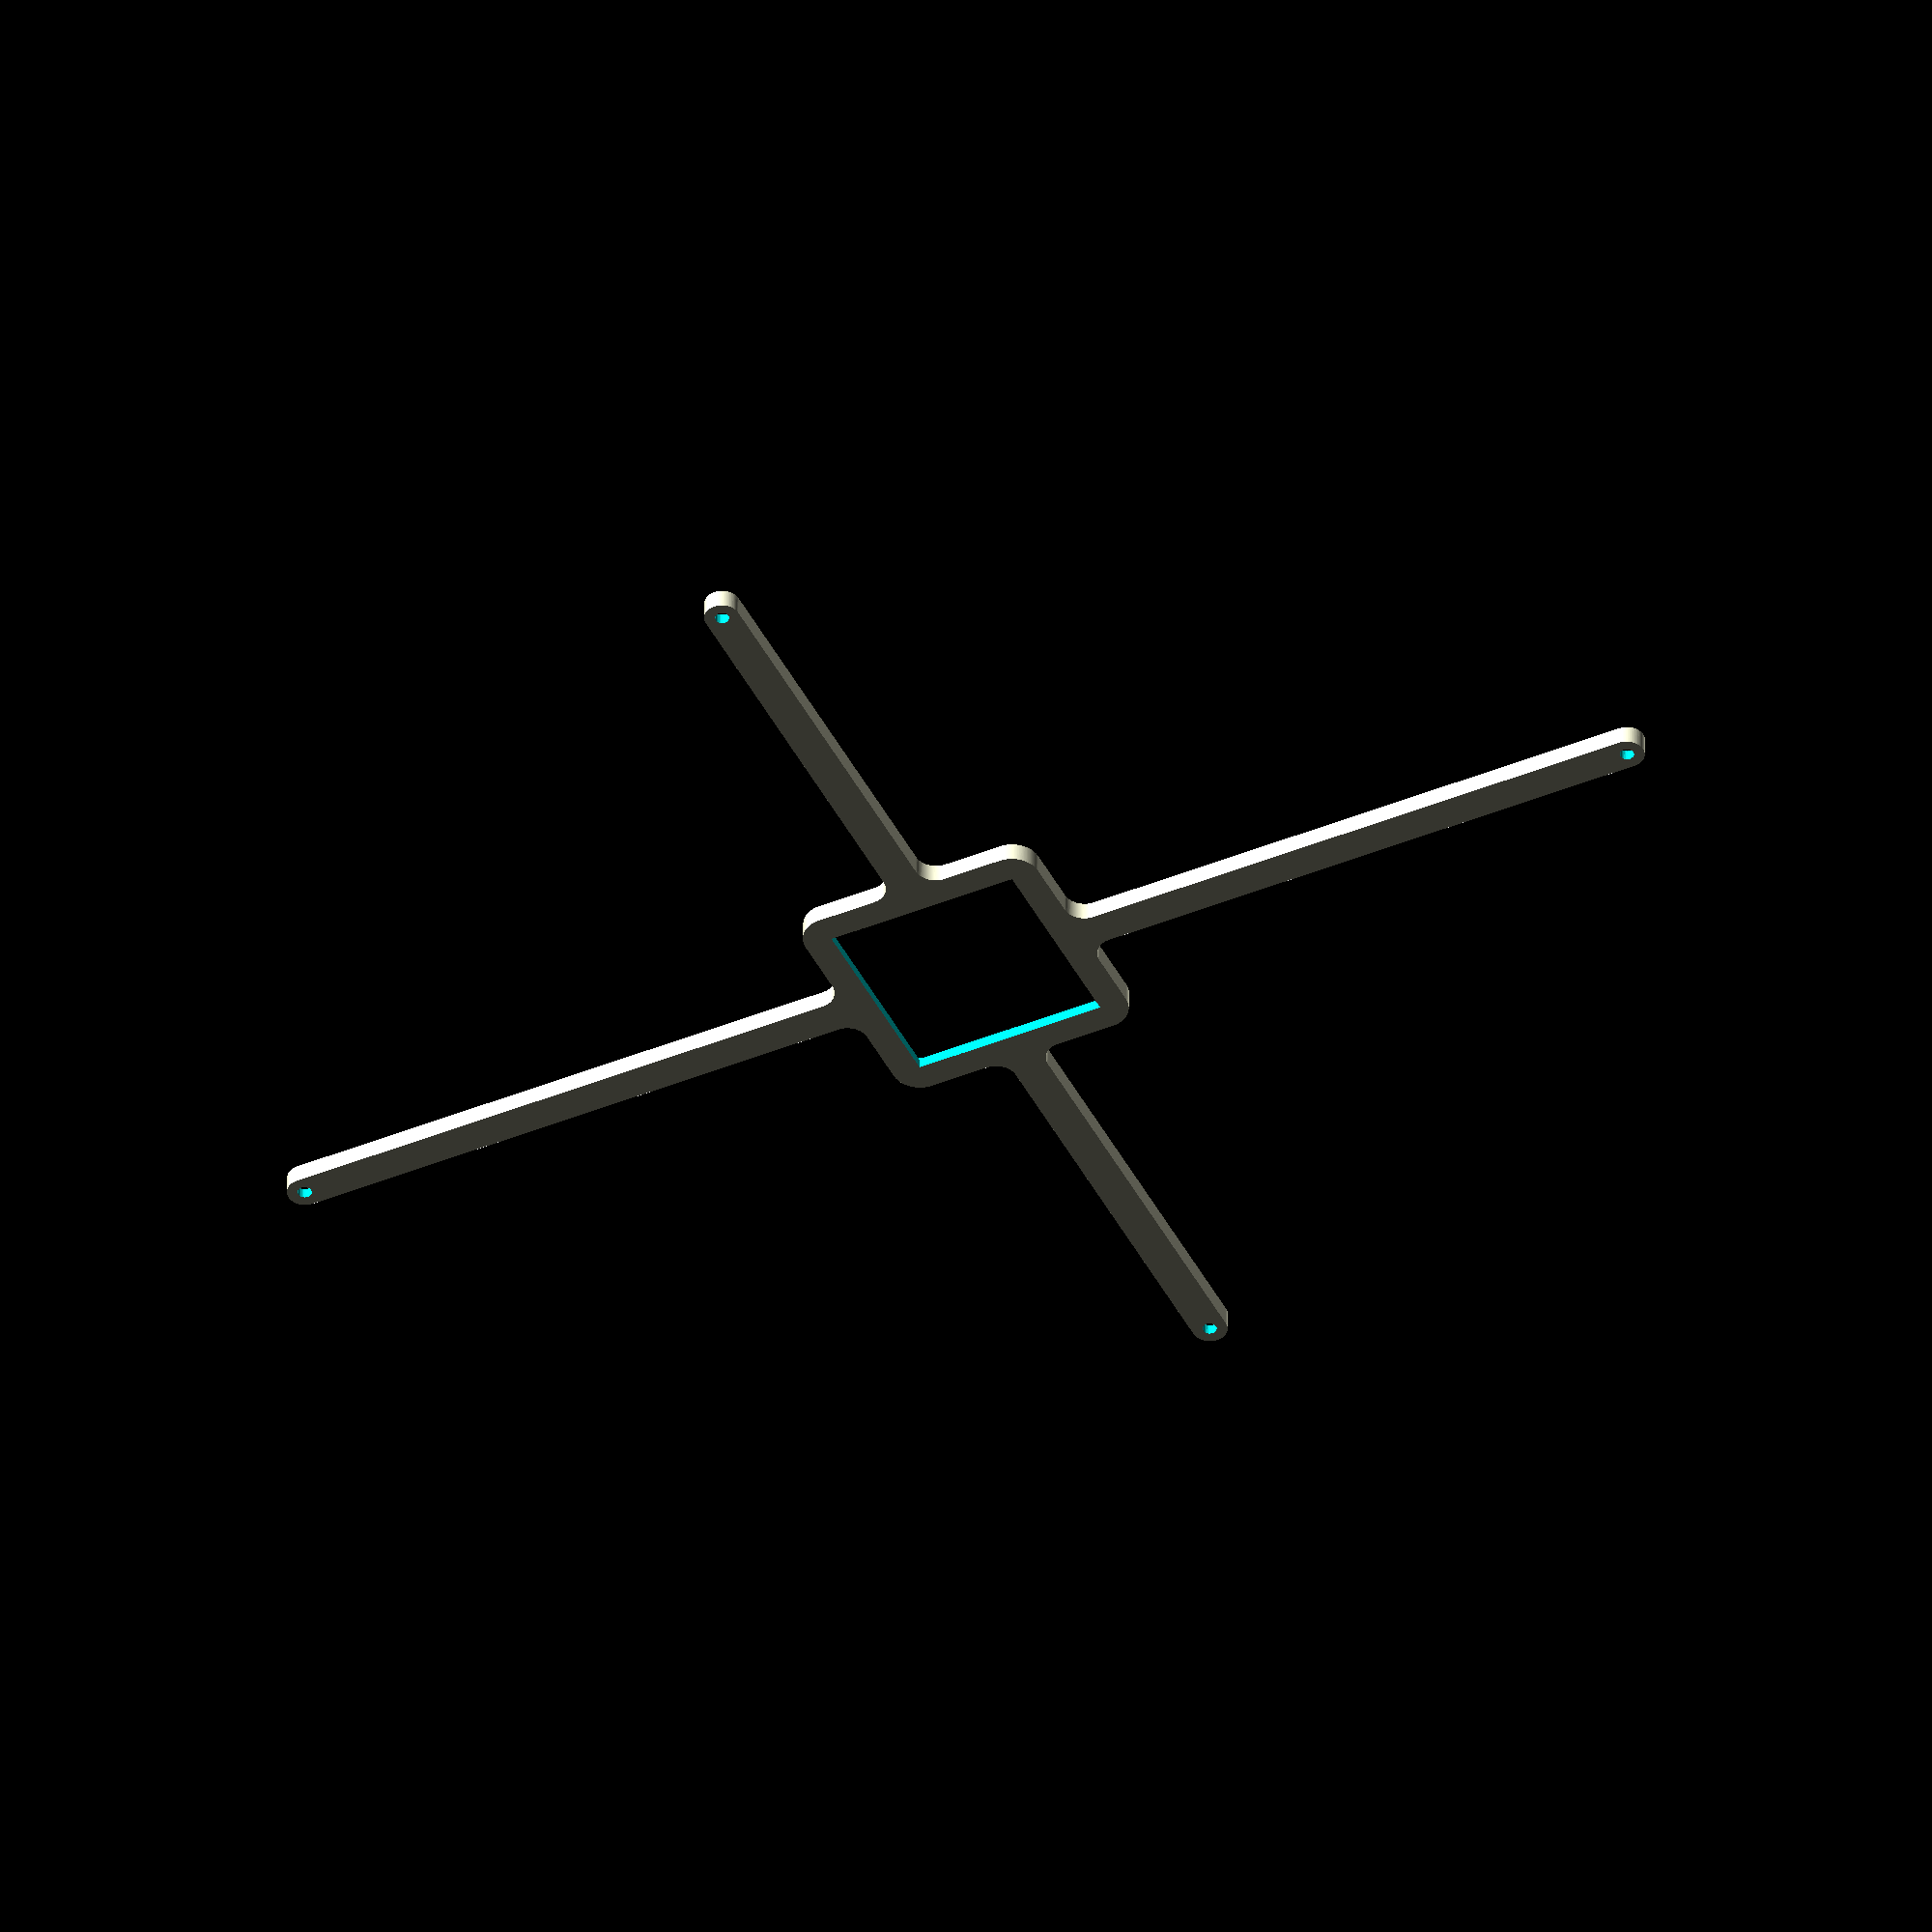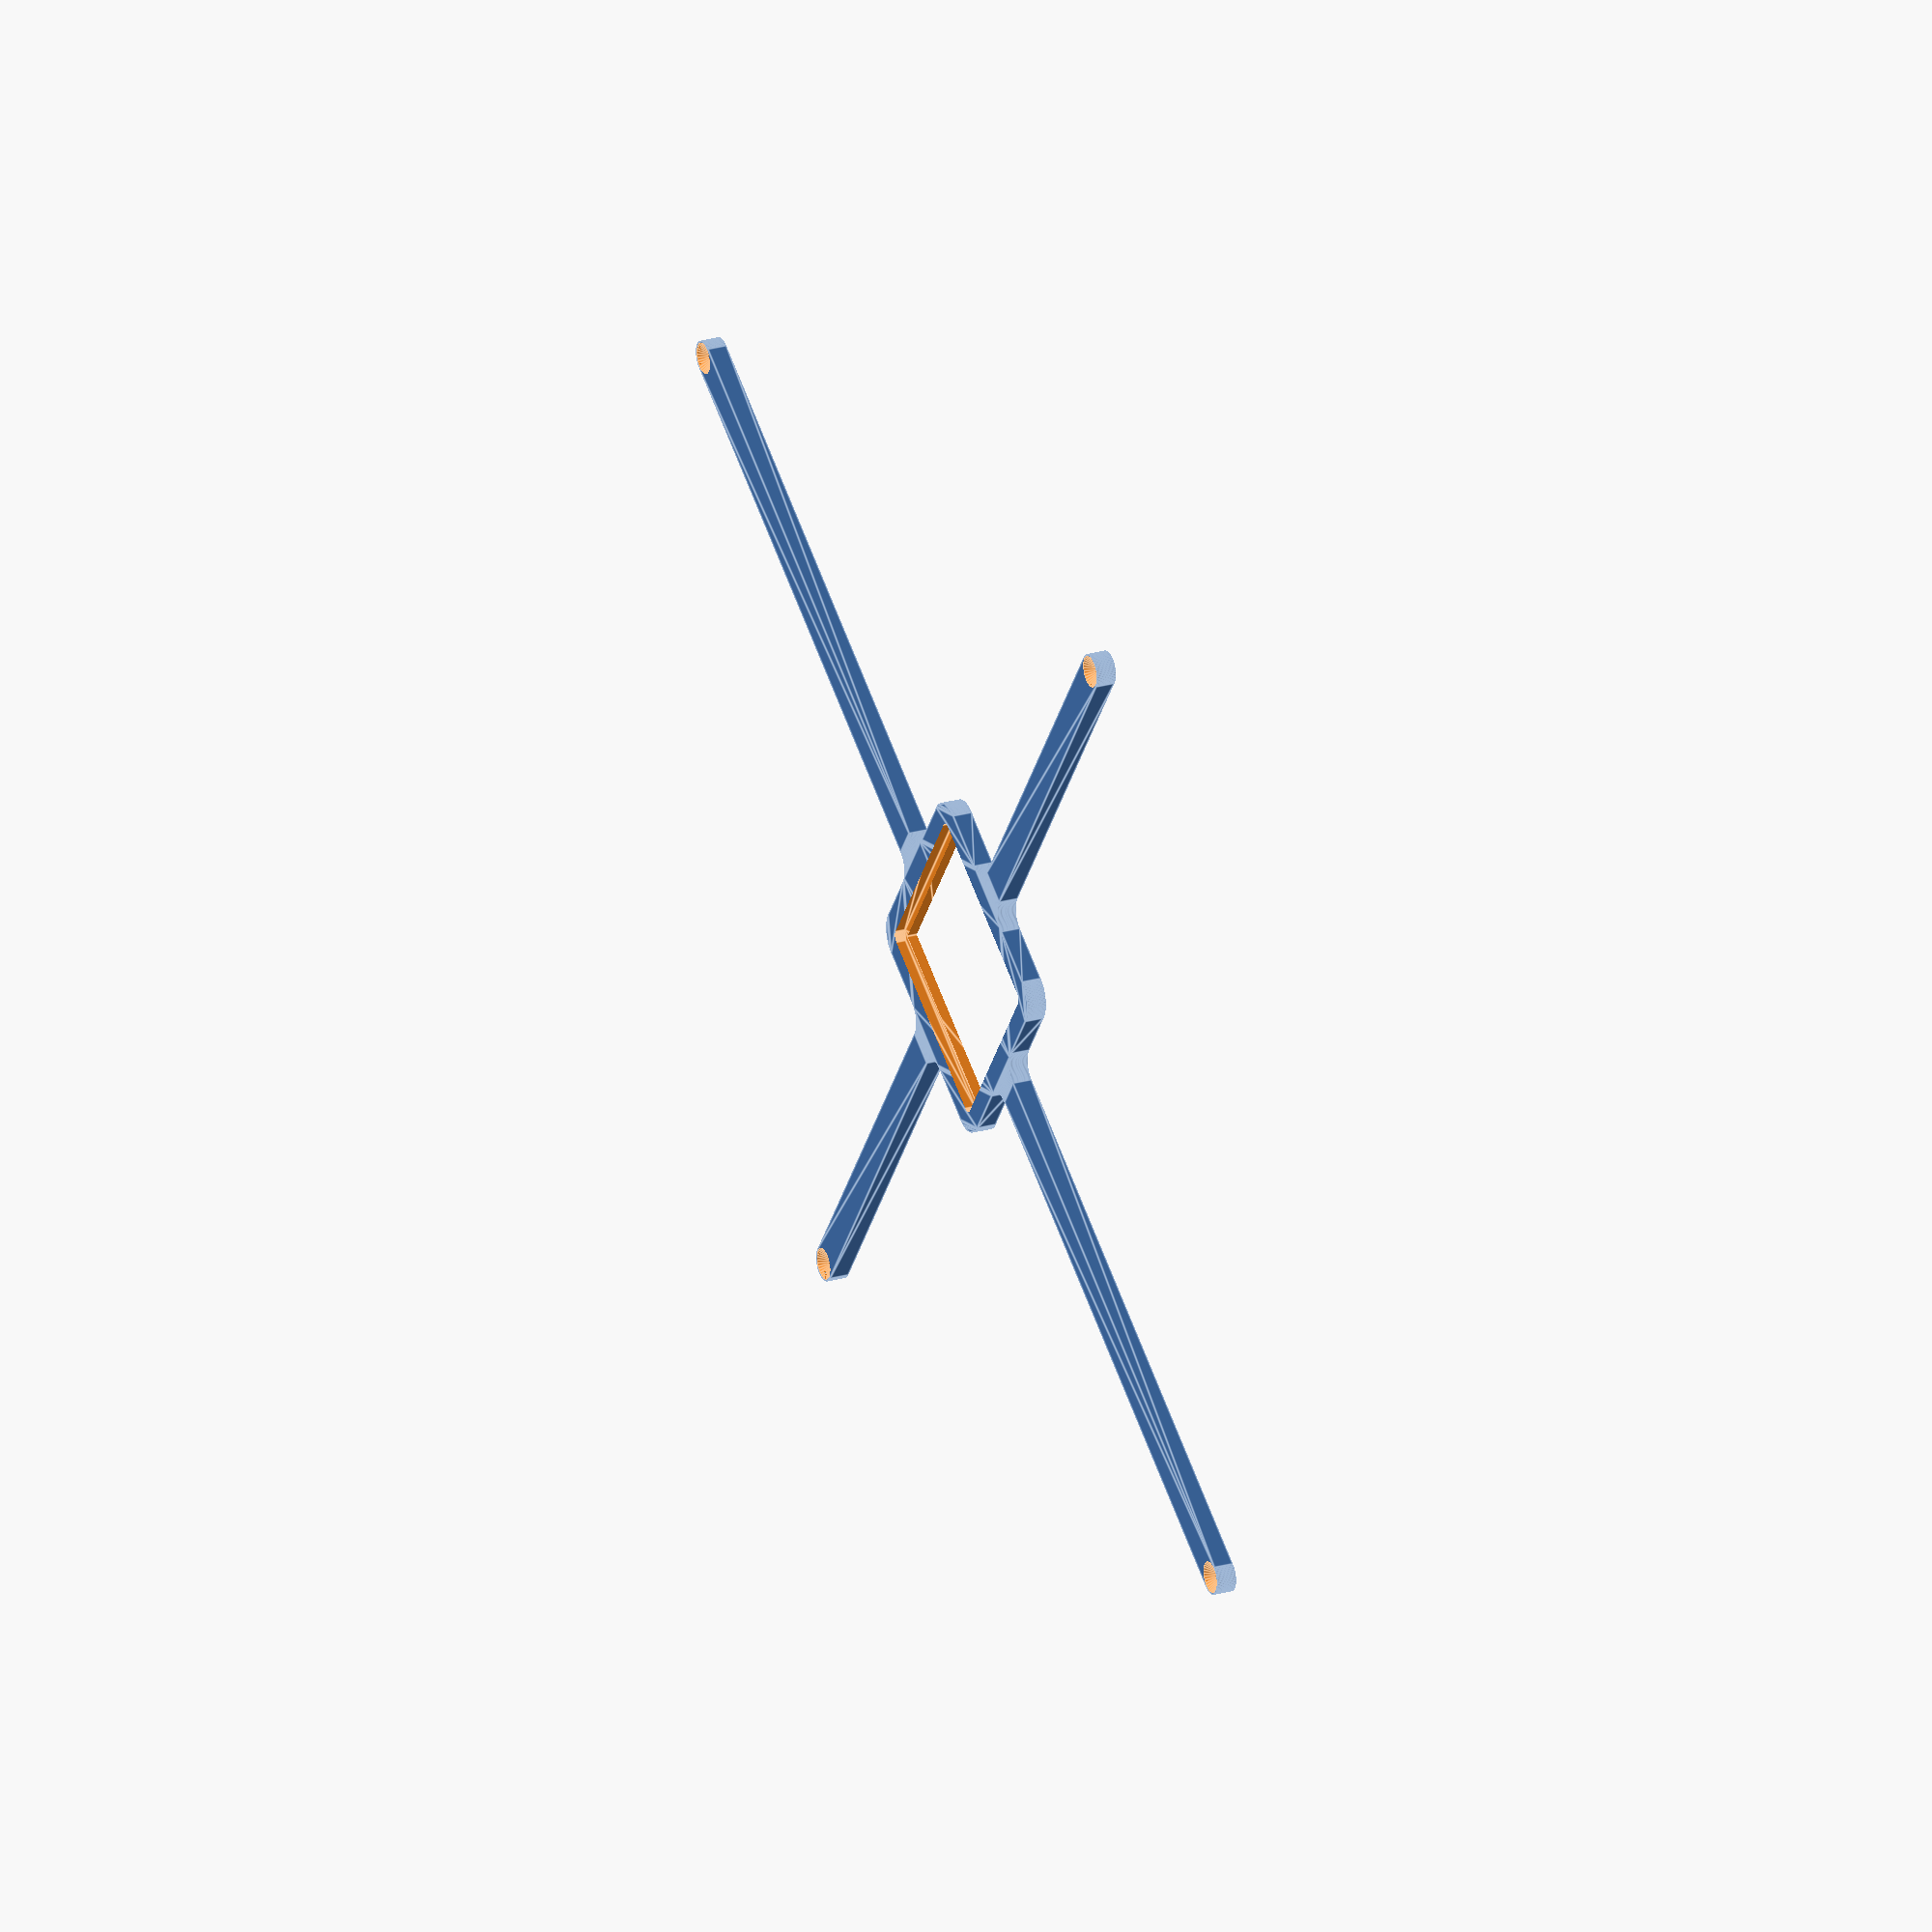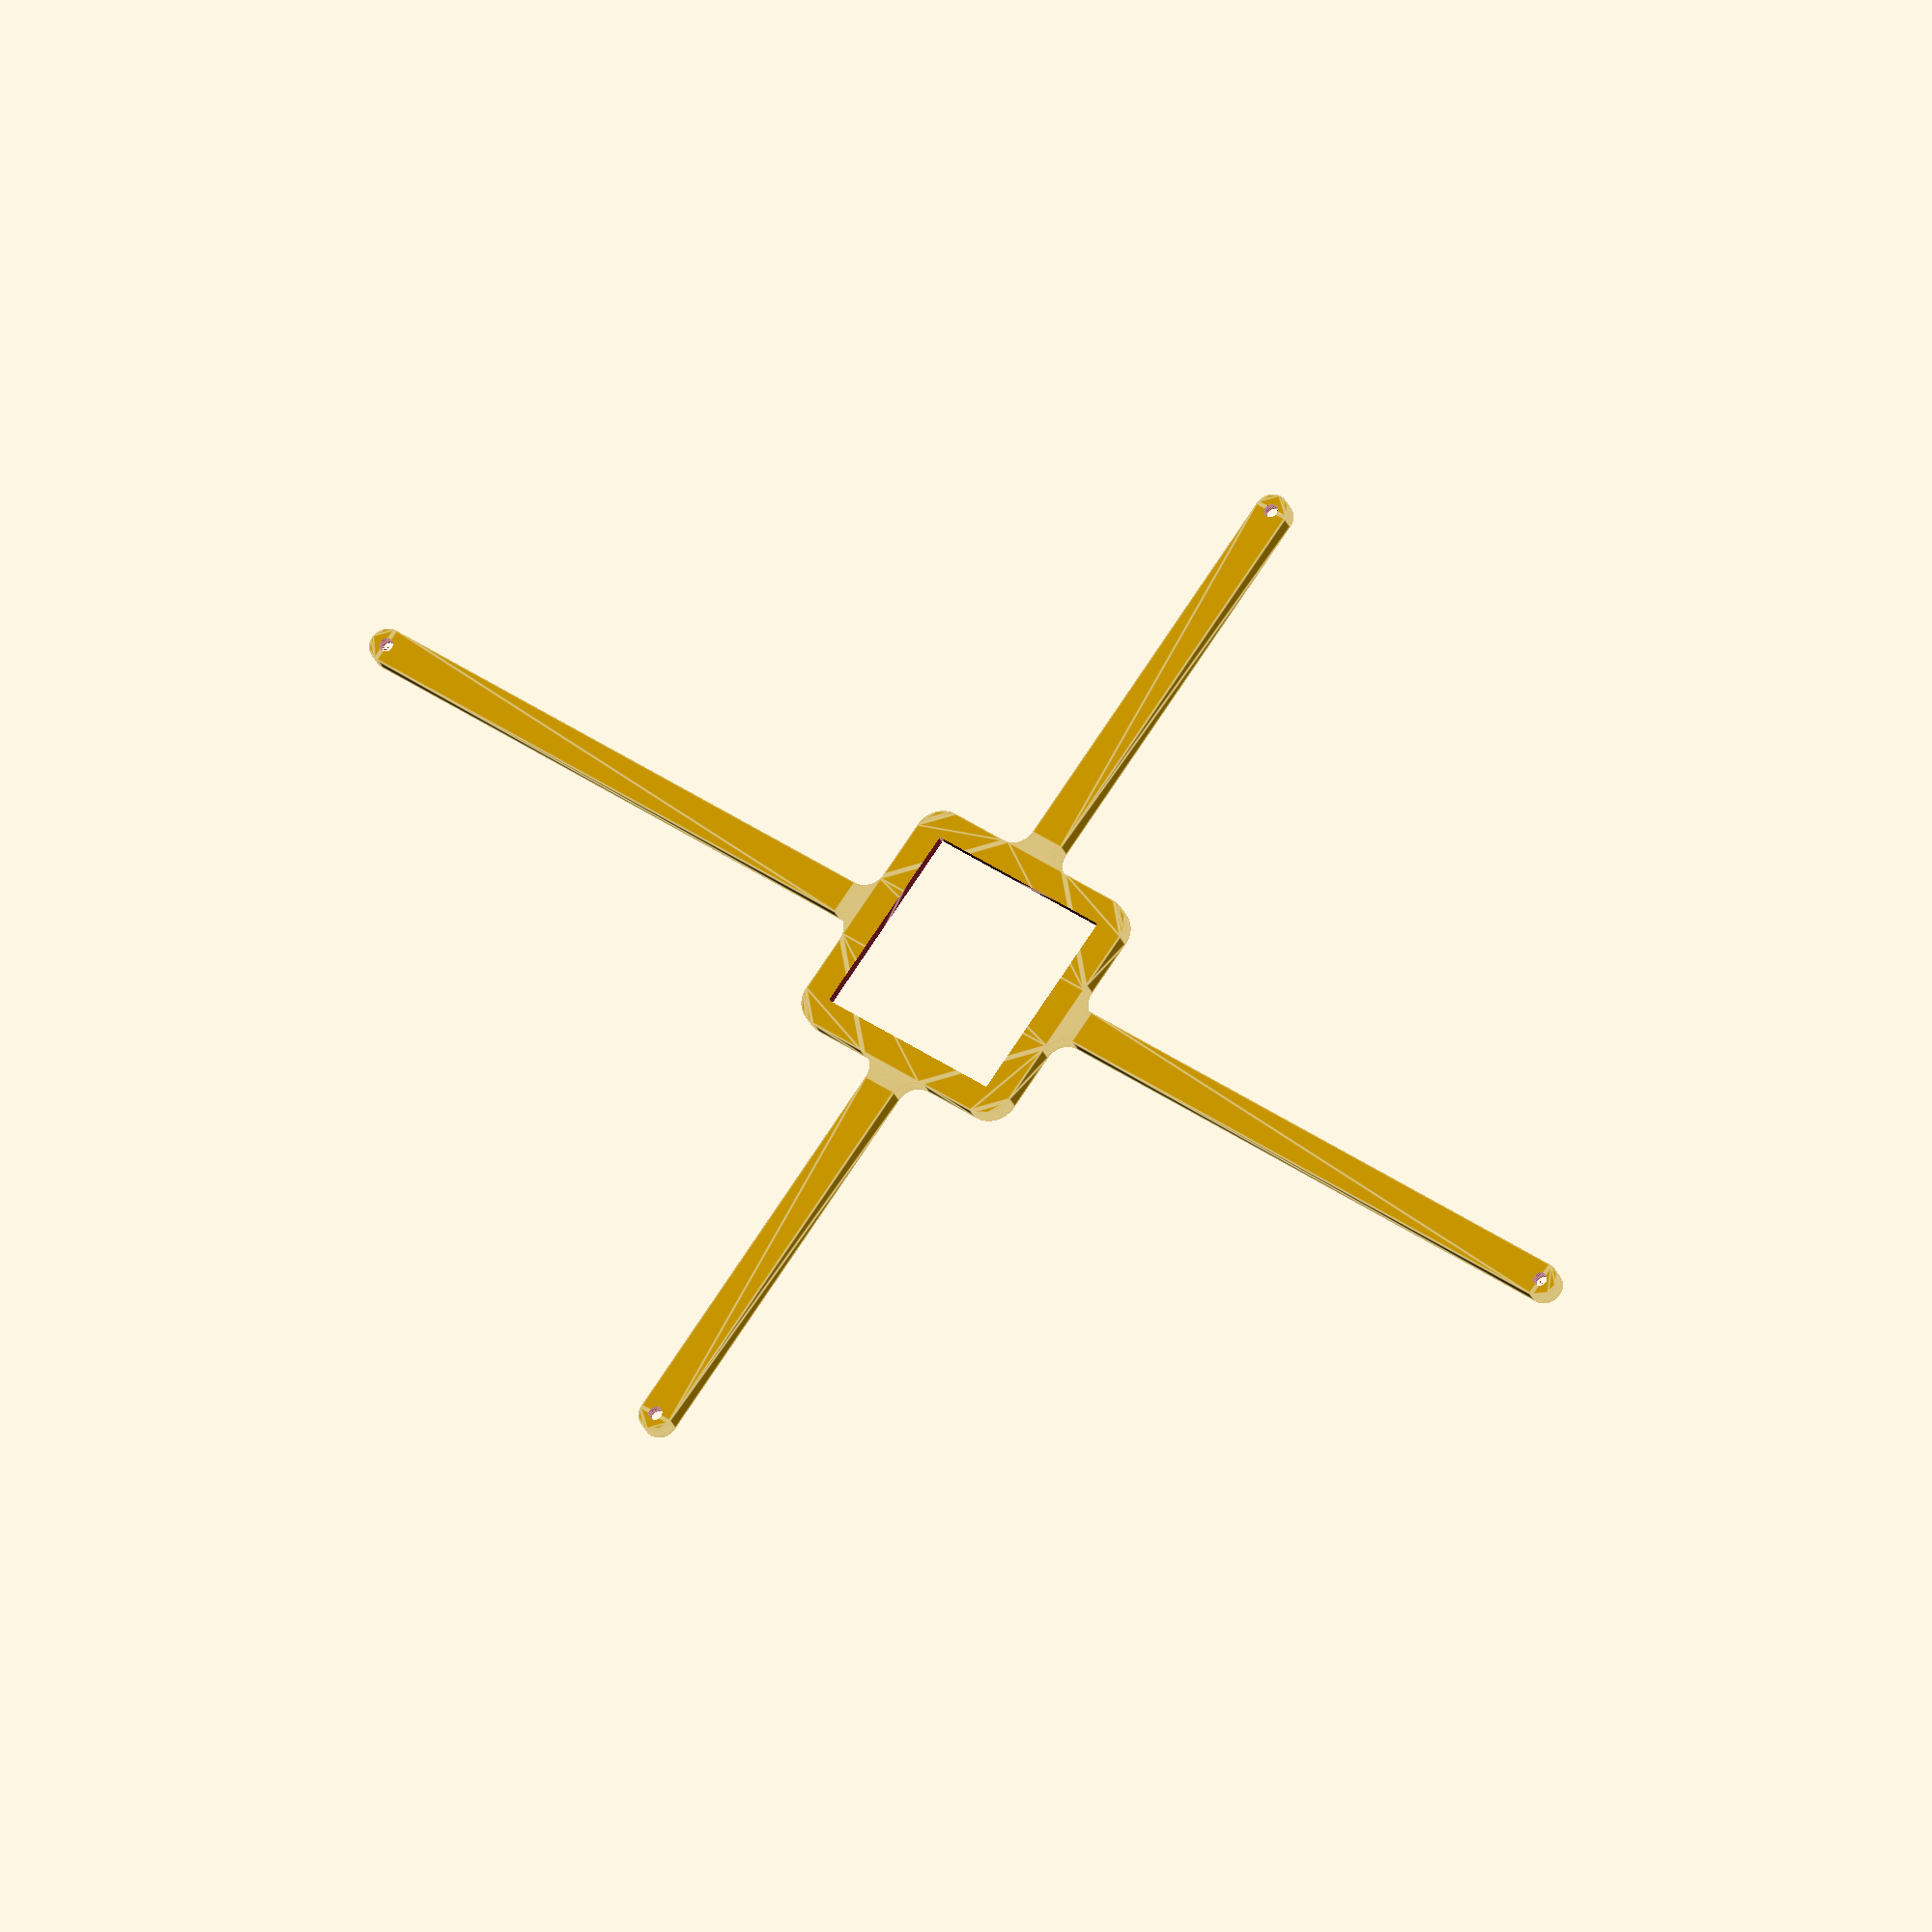
<openscad>
// Generated by SolidPython <Unknown> on 2023-06-03 12:30:52


scale(v = 0.0000010000) {
	translate(v = [-80000000, -60000000, 0]) {
		difference() {
			linear_extrude(convexity = 10, height = 2850000) {
				polygon(points = [[158023201.0318283439, 57556925.9855740145], [158023439.8212257922, 57556982.6943424493], [158189997.6769507527, 57598703.2653189674], [158190235.0027264655, 57598765.8171929643], [158225213.6099666059, 57608445.7014739141], [158225683.2997958362, 57608588.1803259328], [158260144.8043621778, 57619972.7236708030], [158260376.8854921162, 57620052.5648249090], [158422043.3885565698, 57677897.7645662799], [158422273.4403879941, 57677983.2772297561], [158456134.8214979172, 57691045.0532765836], [158456588.2842726111, 57691232.8837078959], [158489767.9668925405, 57705940.4254938811], [158489991.1046867967, 57706042.6301196814], [158645209.3182909787, 57779455.3777312338], [158645429.8806532025, 57779563.0276505202], [158677847.9320217371, 57795880.9034193531], [158678280.8006474674, 57796112.2765202150], [158709859.1228395998, 57814001.1750800163], [158710071.1683592200, 57814124.7588911057], [158857346.2562547624, 57902398.0494816601], [158857555.2050116956, 57902526.7999291644], [158888217.7230831385, 57921943.6253563240], [158888625.8287984431, 57922216.3128773049], [158918298.6740574837, 57943114.2883386686], [158918497.5851882398, 57943258.0611553788], [159056411.2077698112, 58045541.7746813595], [159056606.5306306779, 58045690.3857198954], [159085218.2185941637, 58068019.1661622152], [159085597.6311179101, 58068330.5419734195], [159113079.2337232530, 58092036.3354087323], [159113263.0948421955, 58092198.9126202464], [159240487.0685332119, 58207508.0010064617], [159240666.8844321072, 58207675.0414304957], [159266952.1960917115, 58232700.7385261282], [159267299.2614738345, 58233047.8039082736], [159292324.9585694373, 58259333.1155678257], [159292491.9989934862, 58259512.9314667284], [159407801.0873797238, 58386736.9051577672], [159407963.6645912230, 58386920.7662766948], [159431669.4580265880, 58414402.3688821197], [159431980.8338378072, 58414781.7814058512], [159454309.6142800152, 58443393.4693691805], [159454458.2253185511, 58443588.7922300622], [159556741.9388446510, 58581502.4148117825], [159556885.7116613388, 58581701.3259425312], [159577783.6871226728, 58611374.1712015048], [159578056.3746436536, 58611782.2769168094], [159597473.2000709772, 58642444.7949884906], [159597601.9505184591, 58642653.7437454313], [159685875.2411088347, 58789928.8316406384], [159685998.8249199092, 58790140.8771602735], [159703887.7234797478, 58821719.1993524507], [159704119.0965806246, 58822152.0679782033], [159720436.9723495543, 58854570.1193469241], [159720544.6222688258, 58854790.6817091703], [159793957.3698802292, 59010008.8953130394], [159794059.5745060444, 59010232.0331072882], [159808767.1162921190, 59043411.7157274112], [159808954.9467234313, 59043865.1785021126], [159822016.7227701843, 59077726.5596118644], [159822102.2354336679, 59077956.6114432886], [159879947.4351750612, 59239623.1145077869], [159880027.2763291597, 59239855.1956377253], [159891411.8196740746, 59274316.7002042234], [159891554.2985261083, 59274786.3900334612], [159901234.1828070581, 59309764.9972736686], [159901296.7346810699, 59310002.3230493888], [159943017.3056575358, 59476560.1787741780], [159943074.0144259930, 59476798.9681716412], [159951025.9199539125, 59512210.4115569144], [159951121.6750774086, 59512691.8050708771], [159957326.4450154006, 59548450.7753325105], [159957365.4336911440, 59548693.0894755572], [159982559.5839974284, 59718538.2546601892], [159982592.6142437756, 59718781.4526527524], [159987035.3007575274, 59754801.8032992184], [159987083.4099783301, 59755290.2644152120], [159989753.3102469444, 59791485.2192668766], [159989768.3602421880, 59791730.1881595999], [159998193.4564383030, 59963226.9610165060], [159998202.4900631905, 59963472.2254745513], [159999093.1720630527, 59999754.5877147615], [159999093.1720630527, 60000245.4122852236], [159998202.4900631905, 60036527.7745254263], [159998193.4564383030, 60036773.0389834717], [159989768.3602421880, 60208269.8118404374], [159989753.3102469444, 60208514.7807331607], [159987083.4099783301, 60244709.7355847582], [159987035.3007575274, 60245198.1967007518], [159982592.6142437756, 60281218.5473472103], [159982559.5839974284, 60281461.7453397736], [159957365.4336911440, 60451306.9105244279], [159957326.4450154006, 60451549.2246674746], [159951121.6750774086, 60487308.1949291006], [159951025.9199539125, 60487789.5884430632], [159943074.0144259930, 60523201.0318283513], [159943017.3056575358, 60523439.8212258145], [159901296.7346810400, 60689997.6769506633], [159901234.1828070581, 60690235.0027263835], [159891554.2985261083, 60725213.6099665090], [159891411.8196740746, 60725683.2997957468], [159880027.2763291597, 60760144.8043622673], [159879947.4351750612, 60760376.8854922056], [159822102.2354336977, 60922043.3885566667], [159822016.7227702141, 60922273.4403880909], [159808954.9467234313, 60956134.8214978948], [159808767.1162921190, 60956588.2842725962], [159794059.5745061040, 60989767.9668925703], [159793957.3698802888, 60989991.1046868190], [159720544.6222688258, 61145209.3182908520], [159720436.9723495245, 61145429.8806530982], [159704119.0965806246, 61177847.9320217818], [159703887.7234797478, 61178280.8006475344], [159685998.8249199390, 61209859.1228396893], [159685875.2411088645, 61210071.1683593243], [159597601.9505184293, 61357346.2562546507], [159597473.2000709176, 61357555.2050115913], [159578056.3746436834, 61388217.7230831459], [159577783.6871227026, 61388625.8287984505], [159556885.7116613090, 61418298.6740575060], [159556741.9388446212, 61418497.5851882547], [159454458.2253185213, 61556411.2077699825], [159454309.6142799854, 61556606.5306308642], [159431980.8338378072, 61585218.2185941339], [159431669.4580266178, 61585597.6311178580], [159407963.6645913124, 61613079.2337232158], [159407801.0873797834, 61613263.0948421508], [159292491.9989933968, 61740487.0685333535], [159292324.9585693777, 61740666.8844322562], [159267299.2614738941, 61766952.1960916892], [159266952.1960917413, 61767299.2614738345], [159240666.8844322860, 61792324.9585693479], [159240487.0685333908, 61792491.9989933819], [159113263.0948420763, 61907801.0873798579], [159113079.2337231338, 61907963.6645913720], [159085597.6311179101, 61931669.4580265582], [159085218.2185941935, 61931980.8338377625], [159056606.5306307375, 61954309.6142800748], [159056411.2077698410, 61954458.2253186107], [158918497.5851882994, 62056741.9388445616], [158918298.6740575731, 62056885.7116612718], [158888625.8287984133, 62077783.6871227175], [158888217.7230831087, 62078056.3746436983], [158857555.2050116062, 62097473.2000709027], [158857346.2562546432, 62097601.9505184069], [158710071.1683594584, 62185875.2411087677], [158709859.1228398383, 62185998.8249198571], [158678280.8006475270, 62203887.7234797478], [158677847.9320217967, 62204119.0965806097], [158645429.8806531131, 62220436.9723495245], [158645209.3182908595, 62220544.6222688109], [158489991.1046869457, 62293957.3698802441], [158489767.9668926895, 62294059.5745060444], [158456588.2842724621, 62308767.1162921712], [158456134.8214977384, 62308954.9467234835], [158422273.4403882623, 62322016.7227701470], [158422043.3885568380, 62322102.2354336232], [158260376.8854920566, 62379947.4351751059], [158260144.8043621480, 62380027.2763292119], [158225683.2997959256, 62391411.8196740374], [158225213.6099666655, 62391554.2985260561], [158190235.0027264059, 62401234.1828070506], [158189997.6769506633, 62401296.7346810475], [158023439.8212258220, 62443017.3056575507], [158023201.0318283439, 62443074.0144259855], [157987789.5884431005, 62451025.9199539050], [157987308.1949291229, 62451121.6750774086], [157951549.2246675789, 62457326.4450153634], [157951306.9105245471, 62457365.4336911216], [157781461.7453397512, 62482559.5839974210], [157781218.5473471880, 62482592.6142437607], [157745198.1967007816, 62487035.3007575199], [157744709.7355847657, 62487083.4099783227], [157708514.7807330489, 62489753.3102469370], [157708269.8118403256, 62489768.3602422029], [157536773.0389834642, 62498193.4564382955], [157536527.7745254040, 62498202.4900632054], [157463428.0251465738, 62499996.9881869629], [157463182.6128613353, 62500000.0000000000], [100990122.7246238291, 62500000.0000000000], [100843287.8015881926, 62503604.5950379968], [100696929.0457127988, 62514400.6654634774], [100551276.3234363496, 62532365.2153175622], [100406680.5249243677, 62557454.9664261714], [100263489.9941205978, 62589609.4753812701], [100122049.6895558238, 62628751.2791543528], [99982700.3533122241, 62674786.0817117840], [99845777.6901465803, 62727602.9811819792], [99711611.5587472916, 62787074.7370279506], [99580525.1770769358, 62853058.0765805542], [99452834.3437100649, 62925394.0401956961], [99328846.6770491600, 63003908.3642008826], [99208860.8742431551, 63088411.9007125422], [99093165.9916002601, 63178701.0733098164], [98982040.7482267916, 63274558.3674672619], [98875752.8545672596, 63375752.8545672521], [98774558.3674672544, 63482040.7482267842], [98678701.0733098090, 63593165.9916002601], [98588411.9007125497, 63708860.8742431551], [98503908.3642008901, 63828846.6770491526], [98425394.0401957035, 63952834.3437100723], [98353058.0765805542, 64080525.1770769432], [98287074.7370279431, 64211611.5587472916], [98227602.9811819792, 64345777.6901465803], [98174786.0817117840, 64482700.3533122241], [98128751.2791543603, 64622049.6895558164], [98089609.4753812701, 64763489.9941205904], [98057454.9664261639, 64906680.5249243751], [98032365.2153175622, 65051276.3234363571], [98014400.6654634774, 65196929.0457127914], [98003604.5950379968, 65343287.8015881926], [98000000.0000000000, 65490122.7246238291], [98000000.0000000000, 73986699.0100726783], [97999999.6068603247, 73986787.6815958172], [97999765.3048544526, 74013210.2337587029], [97999764.1254663169, 74013298.8983097672], [97998276.0477734506, 74097198.5614318103], [97998270.6387183070, 74097394.8333291262], [97996084.9298959076, 74155856.7243520319], [97996075.6683407426, 74156052.8522163332], [97988373.3544568866, 74291024.2271168530], [97988355.7174675167, 74291276.9599349052], [97982147.7823108137, 74366500.5269870758], [97982123.7485733032, 74366752.7319041044], [97968003.6069242954, 74497381.8534480780], [97967977.3419332355, 74497601.9736989588], [97959425.3690467179, 74563094.8978575468], [97959394.2311460376, 74563314.3818108141], [97946449.0200550258, 74647816.2567381263], [97946413.0245467275, 74648034.9965332747], [97934966.6312886626, 74713084.5118002295], [97934925.7958619595, 74713302.3999424726], [97909292.8355386108, 74842167.8225372434], [97909240.2662194520, 74842415.6559639573], [97892644.3388996422, 74916047.8411509544], [97892585.5081578791, 74916294.2633182555], [97858135.1211510003, 75052909.5989339352], [97858095.1892504990, 75053062.8245868087], [97845835.5058230758, 75098624.1225444824], [97845793.1527763158, 75098776.6967127025], [97844923.6025630832, 75101815.6350466907], [97844878.8389891088, 75101967.5194758475], [97831182.6620452851, 75147117.7846622020], [97831135.4991675019, 75147268.9412708431], [97788107.0264699459, 75281429.7761951983], [97788026.6043832600, 75281670.0202974826], [97763161.8668355048, 75352936.1996929944], [97763075.3845230490, 75353174.3293852806], [97718341.6651764810, 75471649.5426300168], [97718249.1781468689, 75471885.4050688744], [97689806.7815587521, 75541800.7365440428], [97689708.3491747230, 75542034.1803413332], [97637130.2259450257, 75662445.5035340637], [97637039.2696002722, 75662647.6661368012], [97609273.3302409351, 75722576.8907817602], [97609177.9149458408, 75722776.9874985367], [97571529.6356857717, 75799528.2247871757], [97571429.8083300591, 75799726.1572848856], [97541034.9291402996, 75858365.8253780156], [97540930.7387819141, 75858561.4963871688], [97477895.7697281837, 75973843.4918243587], [97477771.4190884978, 75974064.2221102715], [97439893.8324275911, 76039351.3719002008], [97439763.9299978167, 76039568.8812090904], [97373458.3831695169, 76147462.6079012156], [97373323.0123274624, 76147676.7566248626], [97332187.3014043719, 76210961.6425447315], [97332046.5490377247, 76211172.2932318747], [97252293.4014903903, 76327318.8151192516], [97252202.7391914427, 76327448.6342431456], [97224882.5168108791, 76365915.9860936552], [97224789.8103409111, 76366044.3534096032], [97222918.9485279322, 76368592.1249551624], [97222824.2211309373, 76368719.0082780570], [97194299.6777332127, 76406302.0115268677], [97194202.9531598240, 76406427.3790437132], [97107258.1484492719, 76517292.9734550714], [97107099.2944273055, 76517490.3318610787], [97059031.2153221071, 76575684.6895785928], [97058867.4126562178, 76575877.9604438692], [96975771.2080686092, 76671442.0885619968], [96975602.5618954301, 76671631.1478357166], [96924648.6819760501, 76727316.2052575499], [96924475.3005410135, 76727500.9315921664], [96833350.5683308542, 76822156.2482688129], [96833195.0616907775, 76822314.2370642722], [96786343.7583370209, 76868869.7386637032], [96786184.7877997905, 76869024.2415532917], [96724223.9257799685, 76927922.4328174144], [96724061.5694681406, 76928073.3738741577], [96675192.8419475555, 76972506.5464548916], [96675027.1796475202, 76972653.8515021503], [96575877.9604440182, 77058867.4126560986], [96575684.6895787418, 77059031.2153220028], [96517490.3318610787, 77107099.2944273204], [96517292.9734550714, 77107258.1484492719], [96417642.7475146651, 77185407.4559937268], [96417441.4282422811, 77185561.2594113797], [96356887.1543108821, 77230620.1476324946], [96356682.0033887923, 77230768.8017272204], [96253201.4803265482, 77303770.6040772349], [96252992.6294307411, 77303914.0134354979], [96190233.8812389672, 77345848.0452521294], [96190021.4644202888, 77345986.1178267002], [96082976.2772540152, 77413653.0204031616], [96082760.4308520257, 77413785.6675722599], [96017958.3092063665, 77452487.1989262551], [96017739.1717619896, 77452614.3355503529], [95907404.1039522290, 77514772.6383845657], [95907181.8161186874, 77514894.1828611046], [95840502.6671353281, 77550263.8674769551], [95840277.3715879619, 77550379.7417926937], [95714179.3418893814, 77613227.7011594176], [95714037.0701394975, 77613297.2094794959], [95671481.4448028505, 77633672.4508637041], [95671338.0903041959, 77633739.6977602094], [95668465.8700771332, 77635059.4002805352], [95668321.4687724710, 77635124.3688928932], [95625142.0255414248, 77654141.9237166792], [95624996.6136360317, 77654204.5977555066], [95495173.4272999167, 77708945.0707184523], [95494938.7554016113, 77709040.5382043123], [95424668.7570828497, 77736595.0448284745], [95424431.7420459986, 77736684.5368002951], [95300933.8959236741, 77781535.7106789798], [95300724.7040147185, 77781609.0695219040], [95238158.6205516607, 77802773.7702100426], [95237947.8539127111, 77802842.4739108384], [95156380.6917454600, 77828434.3361413032], [95156168.4539530575, 77828498.3509370536], [95092725.7792020440, 77846869.1531935334], [95092512.1745557189, 77846928.4476256073], [94965527.6073430479, 77880666.6379333735], [94965281.9501467645, 77880728.5853516757], [94891865.8906963468, 77898255.8701882511], [94891618.7430412918, 77898311.5745625198], [94753793.1255935133, 77927546.4555360675], [94753637.9731313437, 77927578.0841759294], [94707333.7401143312, 77936636.2138991058], [94707178.1062994003, 77936665.3819128275], [94704066.7888393700, 77937223.0264532268], [94703910.7126931846, 77937249.7265276164], [94657342.8834215999, 77944837.1494219750], [94657186.4040766358, 77944861.3748626113], [94513086.1604250520, 77966003.5205082595], [94512866.4836602658, 77966033.2676696777], [94447320.7086752057, 77974170.2656824142], [94447100.4264884293, 77974195.1360019147], [94362051.3449282050, 77982843.7822770625], [94361830.5655722320, 77982863.7635326684], [94295988.5507941842, 77988087.5978498012], [94295767.3827660978, 77988102.6802221686], [94156052.8522158563, 77996075.6683407575], [94155856.7243515551, 77996084.9298959225], [94097394.8333292007, 77998270.6387183219], [94097198.5614318699, 77998276.0477734655], [94013298.8983094394, 77999764.1254663467], [94013210.2337583601, 77999765.3048544675], [93986787.6815967858, 77999999.6068603247], [93986699.0100736469, 78000000.0000000000], [85490122.7246235162, 78000000.0000000000], [85343287.8015881926, 78003604.5950379819], [85196929.0457131118, 78014400.6654634476], [85051276.3234362155, 78032365.2153175920], [84906680.5249245167, 78057454.9664261490], [84763489.9941204786, 78089609.4753812999], [84622049.6895557791, 78128751.2791543752], [84482700.3533122241, 78174786.0817117989], [84345777.6901465207, 78227602.9811819941], [84211611.5587474257, 78287074.7370278984], [84080525.1770768911, 78353058.0765805990], [83952834.3437101096, 78425394.0401956737], [83828846.6770491451, 78503908.3642008752], [83708860.8742431253, 78588411.9007125646], [83593165.9916002750, 78678701.0733098239], [83482040.7482267022, 78774558.3674673140], [83375752.8545672596, 78875752.8545672596], [83274558.3674673140, 78982040.7482267022], [83178701.0733098239, 79093165.9916002750], [83088411.9007125646, 79208860.8742431253], [83003908.3642008752, 79328846.6770491451], [82925394.0401956737, 79452834.3437101096], [82853058.0765805990, 79580525.1770768911], [82787074.7370278984, 79711611.5587474257], [82727602.9811819941, 79845777.6901465207], [82674786.0817117989, 79982700.3533122241], [82628751.2791543752, 80122049.6895557791], [82589609.4753812999, 80263489.9941204786], [82557454.9664261490, 80406680.5249245167], [82532365.2153175920, 80551276.3234362155], [82514400.6654634476, 80696929.0457131118], [82503604.5950379819, 80843287.8015881926], [82500000.0000000000, 80990122.7246235162], [82500000.0000000000, 162463182.6128612757], [82499996.9881869555, 162463428.0251465142], [82498202.4900631905, 162536527.7745259404], [82498193.4564382881, 162536773.0389839709], [82489768.3602422327, 162708269.8118400574], [82489753.3102469593, 162708514.7807327807], [82487083.4099783301, 162744709.7355847061], [82487035.3007575423, 162745198.1967007220], [82482592.6142437905, 162781218.5473470688], [82482559.5839974433, 162781461.7453396022], [82457365.4336911291, 162951306.9105244875], [82457326.4450153708, 162951549.2246675491], [82451121.6750774235, 162987308.1949290633], [82451025.9199539274, 162987789.5884430408], [82443074.0144260228, 163023201.0318282247], [82443017.3056575805, 163023439.8212256730], [82401296.7346810848, 163189997.6769505441], [82401234.1828070879, 163190235.0027262568], [82391554.2985261083, 163225213.6099664867], [82391411.8196740896, 163225683.2997957468], [82380027.2763289362, 163260144.8043629527], [82379947.4351748377, 163260376.8854928613], [82322102.2354337275, 163422043.3885565996], [82322016.7227702439, 163422273.4403880537], [82308954.9467234761, 163456134.8214978278], [82308767.1162921637, 163456588.2842725217], [82294059.5745062679, 163489767.9668922126], [82293957.3698804677, 163489991.1046864688], [82220544.6222688109, 163645209.3182908893], [82220436.9723495245, 163645429.8806531131], [82204119.0965806544, 163677847.9320217073], [82203887.7234797925, 163678280.8006474674], [82185998.8249198943, 163709859.1228397489], [82185875.2411088049, 163710071.1683593690], [82097601.9505185634, 163857346.2562543750], [82097473.2000710666, 163857555.2050113380], [82078056.3746436089, 163888217.7230832577], [82077783.6871226281, 163888625.8287985623], [82056885.7116610855, 163918298.6740578413], [82056741.9388443679, 163918497.5851885676], [81954458.2253187150, 164056411.2077697217], [81954309.6142801791, 164056606.5306306183], [81931980.8338378072, 164085218.2185941339], [81931669.4580266029, 164085597.6311178505], [81907963.6645913273, 164113079.2337231934], [81907801.0873798132, 164113263.0948421359], [81792491.9989932179, 164240487.0685335696], [81792324.9585691839, 164240666.8844324648], [81767299.2614741474, 164266952.1960914433], [81766952.1960919946, 164267299.2614735961], [81740666.8844316006, 164292324.9585699737], [81740487.0685327053, 164292491.9989939928], [81613263.0948422551, 164407801.0873796940], [81613079.2337233275, 164407963.6645912230], [81585597.6311182529, 164431669.4580262899], [81585218.2185945213, 164431980.8338374794], [81556606.5306306481, 164454309.6142801046], [81556411.2077697664, 164454458.2253186703], [81418497.5851878971, 164556741.9388448596], [81418298.6740571558, 164556885.7116615474], [81388625.8287983537, 164577783.6871227622], [81388217.7230830342, 164578056.3746437430], [81357555.2050118297, 164597473.2000707686], [81357346.2562548965, 164597601.9505182803], [81210071.1683588922, 164685875.2411091030], [81209859.1228392571, 164685998.8249201775], [81178280.8006478995, 164703887.7234795392], [81177847.9320221543, 164704119.0965804160], [81145429.8806524277, 164720436.9723498821], [81145209.3182901740, 164720544.6222691536], [80989991.1046871394, 164793957.3698801398], [80989767.9668928981, 164794059.5745059550], [80956588.2842725217, 164808767.1162921488], [80956134.8214978129, 164808954.9467234612], [80922273.4403886050, 164822016.7227700055], [80922043.3885571808, 164822102.2354334891], [80760376.8854919076, 164879947.4351751804], [80760144.8043619692, 164880027.2763292789], [80725683.2997961938, 164891411.8196739554], [80725213.6099669486, 164891554.2985259891], [80690235.0027257949, 164901234.1828072071], [80689997.6769500822, 164901296.7346811891], [80523439.8212256432, 164943017.3056575954], [80523201.0318281800, 164943074.0144260228], [80487789.5884433687, 164951025.9199538529], [80487308.1949294060, 164951121.6750773787], [80451549.2246669978, 164957326.4450154901], [80451306.9105239511, 164957365.4336912334], [80281461.7453395426, 164982559.5839974582], [80281218.5473469794, 164982592.6142438054], [80245198.1967008710, 164987035.3007575274], [80244709.7355848700, 164987083.4099783301], [80208514.7807327807, 164989753.3102469742], [80208269.8118400574, 164989768.3602422178], [80036773.0389833897, 164998193.4564383030], [80036527.7745253444, 164998202.4900632203], [80000245.4122852385, 164999093.1720630527], [79999754.5877147913, 164999093.1720630527], [79963472.2254747152, 164998202.4900632203], [79963226.9610166699, 164998193.4564383030], [79791730.1881599575, 164989768.3602422178], [79791485.2192672342, 164989753.3102469742], [79755290.2644150406, 164987083.4099783301], [79754801.8032990396, 164987035.3007575274], [79718781.4526532292, 164982592.6142438352], [79718538.2546606660, 164982559.5839974880], [79548693.0894756168, 164957365.4336911440], [79548450.7753325701, 164957326.4450154006], [79512691.8050706983, 164951121.6750774086], [79512210.4115567356, 164951025.9199538827], [79476798.9681721926, 164943074.0144261122], [79476560.1787747294, 164943017.3056576848], [79310002.3230487555, 164901296.7346808910], [79309764.9972730428, 164901234.1828069091], [79274786.3900334835, 164891554.2985261381], [79274316.7002042383, 164891411.8196741045], [79239855.1956385076, 164880027.2763294280], [79239623.1145085692, 164879947.4351753294], [79077956.6114433855, 164822102.2354337275], [79077726.5596119612, 164822016.7227702439], [79043865.1785023361, 164808954.9467235208], [79043411.7157276273, 164808767.1162922084], [79010232.0331071317, 164794059.5745059550], [79010008.8953128904, 164793957.3698801398], [78854790.6817084998, 164720544.6222684681], [78854570.1193462610, 164720436.9723491967], [78822152.0679785311, 164704119.0965807736], [78821719.1993527710, 164703887.7234798968], [78790140.8771598488, 164685998.8249196410], [78789928.8316402137, 164685875.2411085665], [78642653.7437453121, 164597601.9505183995], [78642444.7949883789, 164597473.2000708878], [78611782.2769170552, 164578056.3746438026], [78611374.1712017506, 164577783.6871228218], [78581701.3259420395, 164556885.7116609812], [78581502.4148112833, 164556741.9388442934], [78443588.7922302485, 164454458.2253187001], [78443393.4693693668, 164454309.6142801344], [78414781.7814058810, 164431980.8338378072], [78414402.3688821495, 164431669.4580266178], [78386920.7662765384, 164407963.6645911038], [78386736.9051576108, 164407801.0873795748], [78259512.9314670563, 164292491.9989937842], [78259333.1155681610, 164292324.9585697651], [78233047.8039083481, 164267299.2614739239], [78232700.7385261953, 164266952.1960917711], [78207675.0414305031, 164240666.8844321072], [78207508.0010064691, 164240487.0685332119], [78092198.9126199335, 164113263.0948418677], [78092036.3354084194, 164113079.2337229252], [78068330.5419734120, 164085597.6311178803], [78068019.1661622077, 164085218.2185941637], [78045690.3857200742, 164056606.5306309462], [78045541.7746815383, 164056411.2077700496], [77943258.0611553937, 163918497.5851882398], [77943114.2883386761, 163918298.6740575135], [77922216.3128772378, 163888625.8287983537], [77921943.6253562719, 163888217.7230830491], [77902526.7999291867, 163857555.2050117552], [77902398.0494816750, 163857346.2562547922], [77814124.7588911653, 163710071.1683593392], [77814001.1750800759, 163709859.1228397191], [77796112.2765203416, 163678280.8006477356], [77795880.9034194797, 163677847.9320219755], [77779563.0276504904, 163645429.8806531429], [77779455.3777312040, 163645209.3182909191], [77706042.6301196069, 163489991.1046866477], [77705940.4254938066, 163489767.9668923914], [77691232.8837078959, 163456588.2842726111], [77691045.0532765836, 163456134.8214979172], [77677983.2772297859, 163422273.4403880835], [77677897.7645663023, 163422043.3885566294], [77620052.5648248494, 163260376.8854919970], [77619972.7236707509, 163260144.8043620884], [77608588.1803259552, 163225683.2997959554], [77608445.7014739364, 163225213.6099666953], [77598765.8171929717, 163190235.0027264953], [77598703.2653189749, 163189997.6769507825], [77556982.6943423599, 163023439.8212254643], [77556925.9855739176, 163023201.0318280160], [77548974.0800461322, 162987789.5884433091], [77548878.3249226362, 162987308.1949293315], [77542673.5549845994, 162951549.2246673107], [77542634.5663088411, 162951306.9105242491], [77517440.4160026610, 162781461.7453402579], [77517407.3857563138, 162781218.5473477244], [77512964.6992424428, 162745198.1967004836], [77512916.5900216550, 162744709.7355844676], [77510246.6897530854, 162708514.7807334363], [77510231.6397578120, 162708269.8118407130], [77501806.5435616970, 162536773.0389833748], [77501797.5099367946, 162536527.7745253444], [77500003.0118130445, 162463428.0251465142], [77500000.0000000000, 162463182.6128612757], [77500000.0000000000, 80990122.7246235162], [77496395.4049620181, 80843287.8015881777], [77485599.3345365524, 80696929.0457130969], [77467634.7846824080, 80551276.3234362006], [77442545.0335738510, 80406680.5249245018], [77410390.5246186703, 80263489.9941203892], [77371248.7208456546, 80122049.6895558387], [77325213.9182882011, 79982700.3533122092], [77272397.0188179910, 79845777.6901465058], [77212925.2629720271, 79711611.5587472767], [77146941.9234194756, 79580525.1770769954], [77074605.9598043114, 79452834.3437100947], [76996091.6357991099, 79328846.6770491302], [76911588.0992874205, 79208860.8742431253], [76821298.9266901612, 79093165.9916002601], [76725441.6325326711, 78982040.7482266873], [76624247.1454327404, 78875752.8545672446], [76517959.2517732978, 78774558.3674673140], [76406834.0083997250, 78678701.0733098239], [76291139.1257568598, 78588411.9007125646], [76171153.3229508549, 78503908.3642008752], [76047165.6562898904, 78425394.0401956737], [75919474.8229229897, 78353058.0765805095], [75788388.4412527084, 78287074.7370279580], [75654222.3098534793, 78227602.9811819941], [75517299.6466877759, 78174786.0817117840], [75377950.3104441464, 78128751.2791543305], [75236510.0058795959, 78089609.4753813148], [75093319.4750754833, 78057454.9664261490], [74948723.6765637845, 78032365.2153175920], [74803070.9542868882, 78014400.6654634476], [74656712.1984118074, 78003604.5950379819], [74509877.2753764838, 78000000.0000000000], [66013300.9899263531, 78000000.0000000000], [66013212.3184032291, 77999999.6068603247], [65986789.7662416250, 77999765.3048544675], [65986701.1016905457, 77999764.1254663467], [65902801.4385681599, 77998276.0477734655], [65902605.1666708291, 77998270.6387183219], [65844143.2756484449, 77996084.9298959225], [65843947.1477841586, 77996075.6683407575], [65708975.7728840411, 77988373.3544569463], [65708723.0400659889, 77988355.7174675763], [65633499.4730129093, 77982147.7823107988], [65633247.2680958807, 77982123.7485732883], [65507341.5049700737, 77968514.1706418842], [65507089.9898316413, 77968483.7555822879], [65432277.3984434903, 77958473.7771174759], [65432026.7345184833, 77958437.0002576709], [65302280.4479541928, 77937718.7252769470], [65302061.9405260384, 77937681.3450890779], [65237086.2263850868, 77925823.1864250749], [65236868.6012466997, 77925780.9718098491], [65153130.8480514437, 77908572.4260739088], [65152914.2121498138, 77908525.3977767825], [65088527.9377742559, 77893798.9920008183], [65088312.3975703120, 77893747.1731327921], [64960910.6609561145, 77861620.1859835982], [64960665.8082141578, 77861555.1315797120], [64887968.6993341744, 77841251.0960342288], [64887725.5731761307, 77841179.8597233444], [64766656.4718804806, 77804034.8127949983], [64766415.2283567339, 77803957.4403000921], [64694839.8082190454, 77779997.4166968614], [64694600.6021716148, 77779913.9576794505], [64562171.4835082889, 77731819.1802054644], [64562023.0838500559, 77731763.9516004473], [64517935.8377790749, 77714957.8085822612], [64517788.3312062472, 77714900.2371627241], [64514852.9556174725, 77713727.7040383369], [64514706.3791138679, 77713667.8042389452], [64471173.3845760971, 77695474.1213836372], [64471027.7748923451, 77695411.9082228690], [64337554.4964658320, 77637130.2259449810], [64337352.3338630795, 77637039.2696002275], [64277423.1092181355, 77609273.3302409202], [64277223.0125013590, 77609177.9149458110], [64200471.7752126157, 77571529.6356856823], [64200273.8427148908, 77571429.8083299845], [64141634.1746214926, 77541034.9291400760], [64141438.5036123544, 77540930.7387816757], [64026156.5081758946, 77477895.7697283328], [64025935.7778899819, 77477771.4190886468], [63960648.6280998439, 77439893.8324276209], [63960431.1187909544, 77439763.9299978465], [63840394.2394958287, 77365995.8698404878], [63840259.9950237721, 77365911.8991366923], [63800458.2691871673, 77340575.0814641118], [63800325.3711240739, 77340488.9956800640], [63797686.1120290756, 77338749.5776159018], [63797554.5936961025, 77338661.3983356953], [63758575.0835480392, 77312077.0138620138], [63758444.9779202491, 77311986.7631944418], [63643317.9966107607, 77230768.8017269075], [63643112.8456886858, 77230620.1476321816], [63582558.5717578977, 77185561.2594115138], [63582357.2524855137, 77185407.4559938610], [63478968.6453790218, 77104326.3748712689], [63478795.7348271459, 77104187.6495467871], [63427739.2267075032, 77062286.6670552939], [63427569.4337397814, 77062144.1429425627], [63362704.9536077976, 77006459.8132458925], [63362538.3616651595, 77006313.5603852272], [63313389.1941628754, 76962190.7920125276], [63313225.8851132691, 76962040.8822766244], [63217423.8977278322, 76872122.4469674677], [63217241.3825913221, 76871946.7393533587], [63163532.4997356534, 76818913.9249698371], [63163354.4943235368, 76818733.6501408219], [63065639.6891365796, 76717232.9312400818], [63065530.7776044011, 76717117.9924062192], [63033350.3750398010, 76682613.5955835134], [63033243.2970855534, 76682496.9466696978], [63031124.2802872211, 76680151.5188660473], [63031019.0627582222, 76680033.1891192943], [62999947.3341660798, 76644527.1418662965], [62999844.0034431517, 76644407.1609549969], [62908749.6947795451, 76536925.0414202362], [62908588.3533912301, 76536729.7111943960], [62861261.2707825154, 76477931.1504065245], [62861104.9294174463, 76477731.7956516743], [62784224.1476249248, 76377099.6576904356], [62784072.9066307098, 76376896.4063623101], [62739784.6662261188, 76315776.2357081175], [62739638.6226767153, 76315569.2182634622], [62667953.4509622455, 76211172.2932318449], [62667812.6985955983, 76210961.6425447017], [62626676.9876726270, 76147676.7566249967], [62626541.6168305725, 76147462.6079013497], [62560236.0700021535, 76039568.8812090456], [62560106.1675723791, 76039351.3719001561], [62522228.5809113532, 75974064.2221100181], [62522104.2302716672, 75973843.4918241054], [62459069.2612183243, 75858561.4963876456], [62458965.0708599240, 75858365.8253785074], [62428570.1916700155, 75799726.1572851092], [62428470.3643143177, 75799528.2247873843], [62390822.0850541890, 75722776.9874986410], [62390726.6697590798, 75722576.8907818645], [62362960.7303997725, 75662647.6661369205], [62362869.7740550190, 75662445.5035341680], [62304588.0917771310, 75528972.2251076549], [62304525.8786163628, 75528826.6154239029], [62286332.1957610548, 75485293.6208861321], [62286272.2959616631, 75485147.0443825275], [62285099.7628372759, 75482211.6687937528], [62285042.1914177388, 75482064.1622209251], [62268236.0483995527, 75437976.9161499441], [62268180.8197945356, 75437828.5164917111], [62220086.0423205495, 75305399.3978283852], [62220002.5833031386, 75305160.1917809546], [62196042.5596999079, 75233584.7716432661], [62195965.1872050017, 75233343.5281195194], [62158820.1402766556, 75112274.4268238693], [62158748.9039657712, 75112031.3006658256], [62138444.8684202880, 75039334.1917858422], [62138379.8140164018, 75039089.3390438855], [62106252.8268672079, 74911687.6024296880], [62106201.0079991817, 74911472.0622257441], [62091474.6022232175, 74847085.7878501862], [62091427.5739260912, 74846869.1519485563], [62074219.0281901509, 74763131.3987533003], [62074176.8135749251, 74762913.7736149132], [62062318.6549109221, 74697938.0594739616], [62062281.2747230530, 74697719.5520458072], [62041562.9997423291, 74567973.2654815167], [62041526.2228825241, 74567722.6015565097], [62031516.2444177121, 74492910.0101683587], [62031485.8293581158, 74492658.4950299263], [62017876.2514267117, 74366752.7319041193], [62017852.2176892012, 74366500.5269870907], [62011644.2825324237, 74291276.9599340111], [62011626.6455430537, 74291024.2271159589], [62003924.3316592425, 74156052.8522158414], [62003915.0701040775, 74155856.7243515551], [62001729.3612816781, 74097394.8333291709], [62001723.9522265345, 74097198.5614318401], [62000235.8745336533, 74013298.8983094543], [62000234.6951455325, 74013210.2337583750], [62000000.3931396753, 73986787.6815967709], [62000000.0000000000, 73986699.0100736469], [62000000.0000000000, 65490122.7246235311], [61996395.4049620181, 65343287.8015881777], [61985599.3345365524, 65196929.0457130745], [61967634.7846824080, 65051276.3234361932], [61942545.0335738510, 64906680.5249244943], [61910390.5246186852, 64763489.9941204265], [61871248.7208456397, 64622049.6895558015], [61825213.9182882011, 64482700.3533122092], [61772397.0188180059, 64345777.6901465654], [61712925.2629720271, 64211611.5587472841], [61646941.9234194309, 64080525.1770769283], [61574605.9598043561, 63952834.3437101692], [61496091.6357991099, 63828846.6770491451], [61411588.0992873609, 63708860.8742430508], [61321298.9266901612, 63593165.9916002527], [61225441.6325327307, 63482040.7482267767], [61124247.1454326659, 63375752.8545671701], [61017959.2517732978, 63274558.3674673215], [60906834.0083997250, 63178701.0733098164], [60791139.1257567555, 63088411.9007124826], [60671153.3229508549, 63003908.3642008752], [60547165.6562899947, 62925394.0401957333], [60419474.8229231089, 62853058.0765805915], [60288388.4412525743, 62787074.7370278984], [60154222.3098534793, 62727602.9811820015], [60017299.6466877759, 62674786.0817117840], [59877950.3104441464, 62628751.2791543379], [59736510.0058794469, 62589609.4753812775], [59593319.4750756323, 62557454.9664261714], [59448723.6765636504, 62532365.2153175622], [59303070.9542872012, 62514400.6654634774], [59156712.1984118074, 62503604.5950379968], [59009877.2753761709, 62500000.0000000000], [2536817.3871386647, 62500000.0000000000], [2536571.9748534262, 62499996.9881869629], [2463472.2254745960, 62498202.4900632054], [2463226.9610165656, 62498193.4564382955], [2291730.1881594956, 62489768.3602421954], [2291485.2192667723, 62489753.3102469295], [2255290.2644152045, 62487083.4099783227], [2254801.8032992184, 62487035.3007575199], [2218781.4526529610, 62482592.6142437831], [2218538.2546603978, 62482559.5839974433], [2048693.0894757211, 62457365.4336911663], [2048450.7753326595, 62457326.4450154081], [2012691.8050709367, 62451121.6750774160], [2012210.4115569592, 62451025.9199539125], [1976798.9681715965, 62443074.0144259706], [1976560.1787741482, 62443017.3056575358], [1810002.3230492175, 62401296.7346810251], [1809764.9972735047, 62401234.1828070283], [1774786.3900335133, 62391554.2985261157], [1774316.7002042532, 62391411.8196740970], [1739855.1956377625, 62380027.2763291746], [1739623.1145078540, 62379947.4351750687], [1577956.6114431322, 62322102.2354336008], [1577726.5596117079, 62322016.7227701247], [1543865.1785022616, 62308954.9467234835], [1543411.7157275379, 62308767.1162921712], [1510232.0331074893, 62294059.5745061338], [1510008.8953132331, 62293957.3698803335], [1354790.6817088723, 62220544.6222686917], [1354570.1193466485, 62220436.9723494053], [1322152.0679782927, 62204119.0965806544], [1321719.1993525326, 62203887.7234797925], [1290140.8771607280, 62185998.8249201626], [1289928.8316411078, 62185875.2411090732], [1142653.7437449098, 62097601.9505181387], [1142444.7949879467, 62097473.2000706345], [1111782.2769168019, 62078056.3746436611], [1111374.1712014973, 62077783.6871226802], [1081701.3259423971, 62056885.7116612718], [1081502.4148116708, 62056741.9388445616], [943588.7922304869, 61954458.2253188565], [943393.4693695903, 61954309.6142803207], [914781.7814057767, 61931980.8338377327], [914402.3688820601, 61931669.4580265284], [886920.7662768066, 61907963.6645913273], [886736.9051578641, 61907801.0873798132], [759512.9314663112, 61792491.9989931136], [759333.1155674160, 61792324.9585690722], [733047.8039084375, 61767299.2614740059], [732700.7385262847, 61766952.1960918680], [707675.0414304137, 61740666.8844320253], [707508.0010063946, 61740487.0685331225], [592198.9126201272, 61613263.0948420763], [592036.3354085982, 61613079.2337231487], [568330.5419734716, 61585597.6311180070], [568019.1661622822, 61585218.2185942680], [545690.3857202530, 61556606.5306311548], [545541.7746816874, 61556411.2077702805], [443258.0611553192, 61418497.5851881802], [443114.2883386314, 61418298.6740574315], [422216.3128772080, 61388625.8287983239], [421943.6253562272, 61388217.7230830118], [402526.7999291718, 61357555.2050117254], [402398.0494816601, 61357346.2562547922], [314124.7588908076, 61210071.1683587581], [314001.1750797331, 61209859.1228391230], [296112.2765204608, 61178280.8006479144], [295880.9034195840, 61177847.9320221692], [279563.0276501775, 61145429.8806525469], [279455.3777309060, 61145209.3182902932], [206042.6301199198, 60989991.1046872810], [205940.4254941046, 60989767.9668930322], [191232.8837078214, 60956588.2842724249], [191045.0532765090, 60956134.8214977235], [177983.2772300541, 60922273.4403887987], [177897.7645665705, 60922043.3885573745], [120052.5648247600, 60760376.8854917511], [119972.7236706614, 60760144.8043618128], [108588.1803259552, 60725683.2997959554], [108445.7014739215, 60725213.6099667102], [98765.8171929419, 60690235.0027263984], [98703.2653189600, 60689997.6769506857], [56982.6943424940, 60523439.8212259784], [56925.9855740666, 60523201.0318285227], [48974.0800460875, 60487789.5884430483], [48878.3249225616, 60487308.1949290782], [42673.5549845397, 60451549.2246671841], [42634.5663087964, 60451306.9105241299], [17440.4160025418, 60281461.7453394905], [17407.3857561946, 60281218.5473469347], [12964.6992424726, 60245198.1967009157], [12916.5900216699, 60244709.7355849221], [10246.6897530258, 60208514.7807328254], [10231.6397577822, 60208269.8118401021], [1806.5435616970, 60036773.0389833823], [1797.5099367797, 60036527.7745253295], [906.8279369473, 60000245.4122852162], [906.8279369473, 59999754.5877147689], [1797.5099367797, 59963472.2254746854], [1806.5435616970, 59963226.9610166326], [10231.6397577822, 59791730.1881599203], [10246.6897530258, 59791485.2192672044], [12916.5900216699, 59755290.2644150928], [12964.6992424726, 59754801.8032990918], [17407.3857561946, 59718781.4526530802], [17440.4160025418, 59718538.2546605244], [42634.5663087964, 59548693.0894758850], [42673.5549845397, 59548450.7753328308], [48878.3249225616, 59512691.8050709367], [48974.0800460875, 59512210.4115569666], [56925.9855740666, 59476798.9681714922], [56982.6943424940, 59476560.1787740365], [98703.2653189600, 59310002.3230493292], [98765.8171929419, 59309764.9972736165], [108445.7014739215, 59274786.3900333047], [108588.1803259552, 59274316.7002040595], [119972.7236706614, 59239855.1956382021], [120052.5648247600, 59239623.1145082638], [177897.7645665705, 59077956.6114426404], [177983.2772300541, 59077726.5596112162], [191045.0532765090, 59043865.1785022914], [191232.8837078214, 59043411.7157275900], [205940.4254941046, 59010232.0331069827], [206042.6301199198, 59010008.8953127339], [279455.3777309060, 58854790.6817097217], [279563.0276501775, 58854570.1193474680], [295880.9034195840, 58822152.0679778457], [296112.2765204608, 58821719.1993521005], [314001.1750797331, 58790140.8771608919], [314124.7588908076, 58789928.8316412568], [402398.0494816601, 58642653.7437452227], [402526.7999291718, 58642444.7949882895], [421943.6253562272, 58611782.2769170031], [422216.3128772080, 58611374.1712016910], [443114.2883386314, 58581701.3259425834], [443258.0611553192, 58581502.4148118347], [545541.7746812105, 58443588.7922303900], [545690.3857197762, 58443393.4693695083], [568019.1661624014, 58414781.7814056501], [568330.5419735909, 58414402.3688819259], [592036.3354090452, 58386920.7662763670], [592198.9126205742, 58386736.9051574320], [707508.0010061860, 58259512.9314670935], [707675.0414302051, 58259333.1155681908], [732700.7385263443, 58233047.8039080873], [733047.8039084971, 58232700.7385259420], [759333.1155674756, 58207675.0414308980], [759512.9314663708, 58207508.0010068640], [886736.9051578641, 58092198.9126201943], [886920.7662768066, 58092036.3354086801], [914402.3688820601, 58068330.5419734791], [914781.7814057767, 58068019.1661622748], [943393.4693695903, 58045690.3857196867], [943588.7922304869, 58045541.7746811509], [1081502.4148118794, 57943258.0611552969], [1081701.3259426057, 57943114.2883385867], [1111374.1712014973, 57922216.3128773198], [1111782.2769168019, 57921943.6253563389], [1142444.7949882150, 57902526.7999292016], [1142653.7437451780, 57902398.0494816974], [1289928.8316405118, 57814124.7588912398], [1290140.8771601319, 57814001.1750801504], [1321719.1993525028, 57796112.2765202075], [1322152.0679782629, 57795880.9034193382], [1354570.1193466187, 57779563.0276505947], [1354790.6817088425, 57779455.3777313158], [1510008.8953129947, 57706042.6301197782], [1510232.0331072509, 57705940.4254939780], [1543411.7157275379, 57691232.8837078288], [1543865.1785022318, 57691045.0532765165], [1577726.5596120358, 57677983.2772297338], [1577956.6114434898, 57677897.7645662576], [1739623.1145076752, 57620052.5648249835], [1739855.1956375837, 57619972.7236708775], [1774316.7002042234, 57608588.1803259179], [1774786.3900334835, 57608445.7014738992], [1809764.9972735047, 57598765.8171929717], [1810002.3230492175, 57598703.2653189749], [1976560.1787743568, 57556982.6943424046], [1976798.9681718051, 57556925.9855739698], [2012210.4115567207, 57548974.0800461322], [2012691.8050706983, 57548878.3249226287], [2048450.7753325105, 57542673.5549846292], [2048693.0894755721, 57542634.5663088709], [2218538.2546605468, 57517440.4160025418], [2218781.4526531100, 57517407.3857562020], [2254801.8032990992, 57512964.6992424950], [2255290.2644150853, 57512916.5900216922], [2291485.2192670405, 57510246.6897530556], [2291730.1881597638, 57510231.6397577897], [2463226.9610165656, 57501806.5435617045], [2463472.2254745960, 57501797.5099367946], [2536571.9748534262, 57500003.0118130371], [2536817.3871386647, 57500000.0000000000], [59009877.2753761709, 57500000.0000000000], [59156712.1984118074, 57496395.4049620032], [59303070.9542872012, 57485599.3345365226], [59448723.6765636504, 57467634.7846824378], [59593319.4750756323, 57442545.0335738286], [59736510.0058794469, 57410390.5246187225], [59877950.3104441464, 57371248.7208456621], [60017299.6466877759, 57325213.9182882160], [60154222.3098534793, 57272397.0188179985], [60288388.4412525743, 57212925.2629721016], [60419474.8229231089, 57146941.9234194085], [60547165.6562899947, 57074605.9598042667], [60671153.3229508549, 56996091.6357991248], [60791139.1257567704, 56911588.0992875099], [60906834.0083997250, 56821298.9266901836], [61017959.2517732978, 56725441.6325326711], [61124247.1454326659, 56624247.1454328224], [61225441.6325327456, 56517959.2517732158], [61321298.9266901761, 56406834.0083997399], [61411588.0992873758, 56291139.1257569417], [61496091.6357991248, 56171153.3229508474], [61574605.9598043710, 56047165.6562898159], [61646941.9234194309, 55919474.8229230568], [61712925.2629720420, 55788388.4412527084], [61772397.0188180208, 55654222.3098534271], [61825213.9182882011, 55517299.6466877759], [61871248.7208456397, 55377950.3104441836], [61910390.5246187001, 55236510.0058795586], [61942545.0335738510, 55093319.4750754833], [61967634.7846824080, 54948723.6765637919], [61985599.3345365524, 54803070.9542869031], [61996395.4049620181, 54656712.1984118074], [62000000.0000000000, 54509877.2753764689], [62000000.0000000000, 46013300.9899263531], [62000000.3931396753, 46013212.3184032217], [62000234.6951455325, 45986789.7662416324], [62000235.8745336533, 45986701.1016905606], [62001723.9522265345, 45902801.4385681301], [62001729.3612816781, 45902605.1666708067], [62003915.0701040775, 45844143.2756484374], [62003924.3316592425, 45843947.1477841511], [62011897.3197778314, 45704232.6172339097], [62011912.4021501988, 45704011.4492058232], [62017136.2364673316, 45638169.4344277680], [62017156.2177229375, 45637948.6550717950], [62025804.8639980853, 45552899.5735115781], [62025829.7343175858, 45552679.2913248017], [62033966.7323303223, 45487133.5163397342], [62033996.4794917405, 45486913.8395749480], [62055138.6251373887, 45342813.5959233716], [62055162.8505780250, 45342657.1165784001], [62062750.2734723836, 45296089.2873068079], [62062776.9735467732, 45295933.2111606374], [62063334.6180871725, 45292821.8937005997], [62063363.7861008942, 45292666.2598856613], [62072421.9158240706, 45246362.0268686563], [62072453.5444639325, 45246206.8744064867], [62101688.4254374802, 45108381.2569587082], [62101744.1298117489, 45108134.1093036532], [62119271.4146483243, 45034718.0498532280], [62119333.3620666265, 45034472.3926569596], [62153071.5523743927, 44907487.8254442737], [62153130.8468064666, 44907274.2207979560], [62171501.6490629464, 44843831.5460469425], [62171565.6638586968, 44843619.3082545325], [62197157.5260891616, 44762052.1460872963], [62197226.2297899574, 44761841.3794483393], [62218390.9304780960, 44699275.2959852740], [62218464.2893210202, 44699066.1040763333], [62263315.4631997049, 44575568.2579539940], [62263404.9551715255, 44575331.2429171428], [62290959.4617956877, 44505061.2445983961], [62291054.9292815477, 44504826.5727000833], [62345795.4022444934, 44375003.3863639683], [62345858.0762833208, 44374857.9744585678], [62364875.6311071068, 44331678.5312275290], [62364940.5997194648, 44331534.1299228668], [62366260.3022397906, 44328661.9096958116], [62366327.5491362959, 44328518.5551971570], [62386702.7905205041, 44285962.9298604950], [62386772.2988405824, 44285820.6581106111], [62449620.2582073063, 44159722.6284120455], [62449736.1325230449, 44159497.3328646719], [62485105.8171388954, 44092818.1838813126], [62485227.3616154343, 44092595.8960477784], [62547385.6644496471, 43982260.8282380104], [62547512.8010737449, 43982041.6907936409], [62586214.3324277401, 43917239.5691479668], [62586346.9795968384, 43917023.7227459922], [62654013.8821732998, 43809978.5355797186], [62654151.9547478706, 43809766.1187610254], [62696085.9865645021, 43747007.3705692589], [62696229.3959227651, 43746798.5196734518], [62771969.8630418479, 43639435.9217353314], [62772099.6525376290, 43639256.2067905292], [62811360.8857183754, 43586142.9793963954], [62811494.6270297319, 43585966.1856288761], [62863822.1542823017, 43518364.5935760438], [62863959.7816850543, 43518190.8078671470], [62905536.5543178767, 43466869.9414239079], [62905678.0001780689, 43466699.2491767630], [62990628.7347866744, 43366465.9289428294], [62990794.9726413637, 43366274.7486185730], [63041039.4095121026, 43309948.7327591255], [63041210.4371334910, 43309761.8250454366], [63127877.5530326664, 43217423.8977276906], [63128053.2606467754, 43217241.3825911805], [63181086.0750299394, 43163532.4997358769], [63181266.3498589545, 43163354.4943237677], [63272499.0684073269, 43075524.6994594634], [63272683.7947419435, 43075351.3180244341], [63328368.8521645814, 43024397.4381043091], [63328557.9114383012, 43024228.7919311225], [63424122.0395561308, 42941132.5873437747], [63424315.3104214072, 42940968.7846778855], [63482509.6681389213, 42892900.7055726945], [63482707.0265449286, 42892741.8515507355], [63593572.6209562868, 42805797.0468401760], [63593697.9884731323, 42805700.3222667873], [63631280.9917219430, 42777175.7788690701], [63631407.8750448376, 42777081.0514720678], [63633955.6465903968, 42775210.1896590889], [63634084.0139063448, 42775117.4831891209], [63672551.3657568544, 42747797.2608085573], [63672681.1848807484, 42747706.5985096171], [63788827.7067681253, 42667953.4509622753], [63789038.3574552685, 42667812.6985956281], [63852323.2433751374, 42626676.9876725376], [63852537.3920987844, 42626541.6168304831], [63960431.1187909096, 42560236.0700021833], [63960648.6280997992, 42560106.1675724089], [64025935.7778897285, 42522228.5809115022], [64026156.5081756413, 42522104.2302718088], [64141438.5036128312, 42459069.2612180859], [64141634.1746219844, 42458965.0708597004], [64200273.8427151144, 42428570.1916699484], [64200471.7752128243, 42428470.3643142357], [64277223.0125014633, 42390822.0850541517], [64277423.1092182398, 42390726.6697590575], [64337352.3338631988, 42362960.7303997278], [64337554.4964659363, 42362869.7740549669], [64457965.8196586668, 42310291.6508252770], [64458199.2634559572, 42310193.2184412554], [64528114.5949311256, 42281750.8218531311], [64528350.4573699832, 42281658.3348235115], [64646825.6706147194, 42236924.6154769510], [64647063.8003070056, 42236838.1331644878], [64718329.9797025174, 42211973.3956167400], [64718570.2238048017, 42211892.9735300541], [64852731.0587291569, 42168864.5008325055], [64852882.2153377980, 42168817.3379547149], [64898032.4805241525, 42155121.1610108837], [64898184.3649533093, 42155076.3974369094], [64901223.3032872975, 42154206.8472236842], [64901375.8774555176, 42154164.4941769317], [64946937.1754131913, 42141904.8107494935], [64947090.4010660648, 42141864.8788489997], [65083705.7366817445, 42107414.4918421283], [65083952.1588490456, 42107355.6611003652], [65157584.3440360427, 42090759.7337805480], [65157832.1774627566, 42090707.1644613892], [65286697.6000575274, 42065074.2041380405], [65286915.4881997705, 42065033.3687113374], [65351965.0034667253, 42053586.9754532725], [65352183.7432618737, 42053550.9799449816], [65436685.6181891859, 42040605.7688539624], [65436905.1021424532, 42040574.6309532821], [65502398.0263010412, 42032022.6580667645], [65502618.1465519220, 42031996.3930757120], [65633247.2680958956, 42017876.2514266893], [65633499.4730129242, 42017852.2176891863], [65708723.0400650948, 42011644.2825324908], [65708975.7728831470, 42011626.6455431134], [65843947.1477836668, 42003924.3316592574], [65844143.2756479681, 42003915.0701040998], [65902605.1666708738, 42001729.3612816930], [65902801.4385681897, 42001723.9522265494], [65986701.1016902328, 42000235.8745336756], [65986789.7662412971, 42000234.6951455474], [66013212.3184041828, 42000000.3931396753], [66013300.9899273217, 42000000.0000000000], [74509877.2753761709, 42000000.0000000000], [74656712.1984118074, 41996395.4049620032], [74803070.9542872012, 41985599.3345365226], [74948723.6765636504, 41967634.7846824378], [75093319.4750756323, 41942545.0335738286], [75236510.0058794469, 41910390.5246187225], [75377950.3104441464, 41871248.7208456621], [75517299.6466877759, 41825213.9182882160], [75654222.3098534793, 41772397.0188179985], [75788388.4412525743, 41712925.2629721016], [75919474.8229231089, 41646941.9234194085], [76047165.6562899947, 41574605.9598042667], [76171153.3229508549, 41496091.6357991248], [76291139.1257567704, 41411588.0992875099], [76406834.0083997250, 41321298.9266901836], [76517959.2517732978, 41225441.6325326711], [76624247.1454326659, 41124247.1454328224], [76725441.6325327456, 41017959.2517732158], [76821298.9266901761, 40906834.0083997399], [76911588.0992873758, 40791139.1257569417], [76996091.6357991248, 40671153.3229508474], [77074605.9598043710, 40547165.6562898159], [77146941.9234194309, 40419474.8229230568], [77212925.2629720420, 40288388.4412527084], [77272397.0188180208, 40154222.3098534271], [77325213.9182882011, 40017299.6466877759], [77371248.7208456397, 39877950.3104441836], [77410390.5246187001, 39736510.0058795586], [77442545.0335738510, 39593319.4750754833], [77467634.7846824080, 39448723.6765637919], [77485599.3345365524, 39303070.9542869031], [77496395.4049620181, 39156712.1984118074], [77500000.0000000000, 39009877.2753764689], [77500000.0000000000, -42463182.6128612533], [77500003.0118130445, -42463428.0251464844], [77501797.5099367946, -42536527.7745253220], [77501806.5435616970, -42536773.0389833674], [77510231.6397578120, -42708269.8118406832], [77510246.6897530854, -42708514.7807334065], [77512916.5900216699, -42744709.7355846092], [77512964.6992424577, -42745198.1967006028], [77517407.3857562691, -42781218.5473475158], [77517440.4160026163, -42781461.7453400791], [77542634.5663088262, -42951306.9105242863], [77542673.5549845845, -42951549.2246673331], [77548878.3249225616, -42987308.1949290186], [77548974.0800460577, -42987789.5884429887], [77556925.9855740219, -43023201.0318284333], [77556982.6943424642, -43023439.8212258965], [77598703.2653189301, -43189997.6769505814], [77598765.8171929270, -43190235.0027262941], [77608445.7014739066, -43225213.6099665537], [77608588.1803259254, -43225683.2997957915], [77619972.7236708254, -43260144.8043622524], [77620052.5648249239, -43260376.8854921907], [77677897.7645663172, -43422043.3885566816], [77677983.2772298008, -43422273.4403881058], [77691045.0532765687, -43456134.8214978799], [77691232.8837078810, -43456588.2842725813], [77705940.4254939854, -43489767.9668927714], [77706042.6301197857, -43489991.1046870202], [77779455.3777312338, -43645209.3182909861], [77779563.0276505202, -43645429.8806532323], [77795880.9034193307, -43677847.9320216924], [77796112.2765201926, -43678280.8006474450], [77814001.1750801057, -43709859.1228397787], [77814124.7588911951, -43710071.1683594137], [77902398.0494815260, -43857346.2562545687], [77902526.7999290228, -43857555.2050115094], [77921943.6253563017, -43888217.7230831385], [77922216.3128772825, -43888625.8287984431], [77943114.2883386910, -43918298.6740575358], [77943258.0611554086, -43918497.5851882845], [78045541.7746813148, -44056411.2077697515], [78045690.3857198507, -44056606.5306306332], [78068019.1661622971, -44085218.2185942605], [78068330.5419735014, -44085597.6311179847], [78092036.3354085088, -44113079.2337230071], [78092198.9126200229, -44113263.0948419422], [78207508.0010067672, -44240487.0685335398], [78207675.0414308012, -44240666.8844324425], [78232700.7385261208, -44266952.1960917115], [78233047.8039082736, -44267299.2614738569], [78259333.1155676693, -44292324.9585693032], [78259512.9314665645, -44292491.9989933372], [78386736.9051580131, -44407801.0873799399], [78386920.7662769407, -44407963.6645914540], [78414402.3688818961, -44431669.4580264166], [78414781.7814056277, -44431980.8338376209], [78443393.4693693072, -44454309.6142800972], [78443588.7922301888, -44454458.2253186330], [78581502.4148118049, -44556741.9388446361], [78581701.3259425461, -44556885.7116613463], [78611374.1712017208, -44577783.6871228144], [78611782.2769170403, -44578056.3746437952], [78642444.7949882448, -44597473.2000708058], [78642653.7437451780, -44597601.9505183101], [78789928.8316406310, -44685875.2411088198], [78790140.8771602660, -44685998.8249199092], [78821719.1993524581, -44703887.7234797478], [78822152.0679782033, -44704119.0965806097], [78854570.1193469316, -44720436.9723495543], [78854790.6817091852, -44720544.6222688407], [79010008.8953132331, -44793957.3698803261], [79010232.0331074744, -44794059.5745061263], [79043411.7157273293, -44808767.1162920892], [79043865.1785020381, -44808954.9467234015], [79077726.5596119761, -44822016.7227702290], [79077956.6114434004, -44822102.2354337052], [79239623.1145077497, -44879947.4351750463], [79239855.1956376880, -44880027.2763291523], [79274316.7002041787, -44891411.8196740672], [79274786.3900334090, -44891554.2985260859], [79309764.9972735643, -44901234.1828070432], [79310002.3230492920, -44901296.7346810400], [79476560.1787740588, -44943017.3056575134], [79476798.9681715220, -44943074.0144259483], [79512210.4115571231, -44951025.9199539423], [79512691.8050710857, -44951121.6750774458], [79548450.7753322273, -44957326.4450153336], [79548693.0894752741, -44957365.4336910918], [79718538.2546603382, -44982559.5839974359], [79718781.4526529014, -44982592.6142437756], [79754801.8032991886, -44987035.3007575125], [79755290.2644151896, -44987083.4099783152], [79791485.2192669660, -44989753.3102469370], [79791730.1881596893, -44989768.3602422029], [79963226.9610165656, -44998193.4564382955], [79963472.2254746109, -44998202.4900632054], [79999754.5877147913, -44999093.1720630601], [80000245.4122852385, -44999093.1720630601], [80036527.7745253891, -44998202.4900632054], [80036773.0389834344, -44998193.4564382955], [80208269.8118402958, -44989768.3602422029], [80208514.7807330191, -44989753.3102469370], [80244709.7355848700, -44987083.4099783152], [80245198.1967008710, -44987035.3007575125], [80281218.5473469049, -44982592.6142437980], [80281461.7453394681, -44982559.5839974582], [80451306.9105244875, -44957365.4336911291], [80451549.2246675342, -44957326.4450153708], [80487308.1949291378, -44951121.6750774011], [80487789.5884431005, -44951025.9199538976], [80523201.0318284631, -44943074.0144259557], [80523439.8212259263, -44943017.3056575209], [80689997.6769505590, -44901296.7346810773], [80690235.0027262717, -44901234.1828070804], [80725213.6099665314, -44891554.2985261008], [80725683.2997957766, -44891411.8196740821], [80760144.8043622673, -44880027.2763291672], [80760376.8854922056, -44879947.4351750612], [80922043.3885566741, -44822102.2354336828], [80922273.4403880984, -44822016.7227702066], [80956134.8214980066, -44808954.9467233866], [80956588.2842727005, -44808767.1162920743], [80989767.9668926001, -44794059.5745060965], [80989991.1046868563, -44793957.3698802963], [81145209.3182906806, -44720544.6222689077], [81145429.8806529343, -44720436.9723496214], [81177847.9320217967, -44704119.0965806097], [81178280.8006475419, -44703887.7234797478], [81209859.1228395849, -44685998.8249199986], [81210071.1683592200, -44685875.2411089092], [81357346.2562546879, -44597601.9505183846], [81357555.2050116211, -44597473.2000708804], [81388217.7230831087, -44578056.3746436909], [81388625.8287984133, -44577783.6871227100], [81418298.6740575731, -44556885.7116612718], [81418497.5851883292, -44556741.9388445616], [81556411.2077698559, -44454458.2253186032], [81556606.5306307375, -44454309.6142800674], [81585218.2185942233, -44431980.8338377327], [81585597.6311179549, -44431669.4580265284], [81613079.2337231487, -44407963.6645913720], [81613263.0948420763, -44407801.0873798579], [81740487.0685330480, -44292491.9989936873], [81740666.8844319582, -44292324.9585696533], [81766952.1960917115, -44267299.2614738569], [81767299.2614738494, -44266952.1960917115], [81792324.9585694075, -44240666.8844322041], [81792491.9989934415, -44240487.0685333014], [81907801.0873798132, -44113263.0948421210], [81907963.6645913273, -44113079.2337231860], [81931669.4580266476, -44085597.6311177984], [81931980.8338378519, -44085218.2185940742], [81954309.6142799705, -44056606.5306308717], [81954458.2253185064, -44056411.2077699900], [82056741.9388445765, -43918497.5851882920], [82056885.7116612941, -43918298.6740575433], [82077783.6871227026, -43888625.8287984505], [82078056.3746436834, -43888217.7230831459], [82097473.2000709623, -43857555.2050115168], [82097601.9505184591, -43857346.2562545761], [82185875.2411090136, -43710071.1683590338], [82185998.8249201030, -43709859.1228393987], [82203887.7234797180, -43678280.8006476313], [82204119.0965805799, -43677847.9320218787], [82220436.9723494649, -43645429.8806532547], [82220544.6222687513, -43645209.3182910085], [82293957.3698802143, -43489991.1046870202], [82294059.5745060146, -43489767.9668927714], [82308767.1162921786, -43456588.2842724547], [82308954.9467234910, -43456134.8214977533], [82322016.7227700800, -43422273.4403884336], [82322102.2354335636, -43422043.3885570094], [82379947.4351750761, -43260376.8854921982], [82380027.2763291746, -43260144.8043622598], [82391411.8196740746, -43225683.2997957990], [82391554.2985260934, -43225213.6099665612], [82401234.1828070730, -43190235.0027263016], [82401296.7346810699, -43189997.6769505888], [82443017.3056575358, -43023439.8212259039], [82443074.0144259781, -43023201.0318284407], [82451025.9199539423, -42987789.5884429961], [82451121.6750774384, -42987308.1949290261], [82457326.4450154155, -42951549.2246673405], [82457365.4336911738, -42951306.9105242938], [82482559.5839973837, -42781461.7453400865], [82482592.6142437309, -42781218.5473475233], [82487035.3007575423, -42745198.1967006102], [82487083.4099783301, -42744709.7355846167], [82489753.3102469146, -42708514.7807334140], [82489768.3602421880, -42708269.8118406907], [82498193.4564383030, -42536773.0389833748], [82498202.4900632054, -42536527.7745253295], [82499996.9881869555, -42463428.0251464918], [82500000.0000000000, -42463182.6128612608], [82500000.0000000000, 39009877.2753764689], [82503604.5950379819, 39156712.1984118074], [82514400.6654634476, 39303070.9542869031], [82532365.2153175920, 39448723.6765637919], [82557454.9664261490, 39593319.4750754833], [82589609.4753812999, 39736510.0058795586], [82628751.2791543603, 39877950.3104441836], [82674786.0817117989, 40017299.6466877759], [82727602.9811819792, 40154222.3098534271], [82787074.7370279580, 40288388.4412527084], [82853058.0765805691, 40419474.8229230568], [82925394.0401956290, 40547165.6562898159], [83003908.3642008752, 40671153.3229508474], [83088411.9007126242, 40791139.1257569417], [83178701.0733098239, 40906834.0083997399], [83274558.3674672544, 41017959.2517732158], [83375752.8545673341, 41124247.1454328224], [83482040.7482267022, 41225441.6325326711], [83593165.9916002750, 41321298.9266901836], [83708860.8742432296, 41411588.0992875099], [83828846.6770491451, 41496091.6357991174], [83952834.3437100053, 41574605.9598042667], [84080525.1770768911, 41646941.9234194085], [84211611.5587474257, 41712925.2629721016], [84345777.6901465207, 41772397.0188179985], [84482700.3533122241, 41825213.9182882160], [84622049.6895558536, 41871248.7208456621], [84763489.9941205531, 41910390.5246187225], [84906680.5249243677, 41942545.0335738286], [85051276.3234363496, 41967634.7846824378], [85196929.0457127988, 41985599.3345365226], [85343287.8015881926, 41996395.4049620032], [85490122.7246238291, 42000000.0000000000], [93986699.0100726783, 42000000.0000000000], [93986787.6815958023, 42000000.3931396753], [94013210.2337586880, 42000234.6951455474], [94013298.8983097672, 42000235.8745336756], [94097198.5614318252, 42001723.9522265494], [94097394.8333291560, 42001729.3612816930], [94155856.7243520319, 42003915.0701040998], [94156052.8522163182, 42003924.3316592574], [94291024.2271167785, 42011626.6455431059], [94291276.9599348307, 42011644.2825324833], [94366500.5269871503, 42017852.2176891938], [94366752.7319041789, 42017876.2514266968], [94497381.8534480631, 42031996.3930757120], [94497601.9736989439, 42032022.6580667645], [94563094.8978574276, 42040574.6309532672], [94563314.3818107098, 42040605.7688539475], [94647816.2567380369, 42053550.9799449667], [94648034.9965331852, 42053586.9754532576], [94713084.5118003041, 42065033.3687113523], [94713302.3999425471, 42065074.2041380554], [94842167.8225373328, 42090707.1644614115], [94842415.6559640467, 42090759.7337805703], [94916047.8411510587, 42107355.6611003876], [94916294.2633183599, 42107414.4918421507], [95039089.3390435874, 42138379.8140163198], [95039334.1917855442, 42138444.8684202135], [95112031.3006659150, 42158748.9039657936], [95112274.4268239439, 42158820.1402766779], [95246969.5341681242, 42200145.7636584789], [95247120.5406394005, 42200193.4050586224], [95292002.4182212204, 42214744.9951427951], [95292152.6514149755, 42214795.0215845183], [95295143.6472984999, 42215817.3754372746], [95295293.0695472658, 42215869.7743776292], [95339691.6847134829, 42231835.1957810819], [95339840.2585531473, 42231889.9540822431], [95471649.5426297784, 42281658.3348234147], [95471885.4050686359, 42281750.8218530342], [95541800.7365438342, 42310193.2184411660], [95542034.1803411096, 42310291.6508251876], [95658091.6057943106, 42360968.6258421615], [95658322.4811142385, 42361072.9404018298], [95726707.4930160344, 42393019.9848062694], [95726935.6516714394, 42393130.1145873368], [95844529.3895543218, 42451739.4876117334], [95844726.6858195513, 42451840.5665824786], [95903172.6699840277, 42482606.2339752465], [95903367.6771727204, 42482711.6615378857], [95978113.5507453382, 42524199.0058771893], [95978306.1730255187, 42524308.7302216962], [96035331.1021574289, 42557634.6482519880], [96035521.2448691875, 42557748.6154567823], [96147462.6079015434, 42626541.6168306842], [96147676.7566251755, 42626676.9876727387], [96210961.6425444633, 42667812.6985954493], [96211172.2932316065, 42667953.4509620890], [96315569.2182627916, 42739638.6226762384], [96315776.2357074320, 42739784.6662256569], [96376896.4063622355, 42784072.9066306725], [96377099.6576903611, 42784224.1476248801], [96489057.6757144779, 42869757.6573765278], [96489182.7362463772, 42869854.7785417810], [96526216.9689705074, 42899088.2750114501], [96526340.4760222733, 42899187.3641911894], [96528790.2199254036, 42901184.8672775403], [96528912.1425305307, 42901285.8996274620], [96565002.1638501137, 42931677.3798557445], [96565122.4714393914, 42931780.3300443590], [96675027.1796475351, 43027346.1484978572], [96675192.8419475704, 43027493.4535451159], [96724061.5694681853, 43071926.6261258870], [96724223.9257800132, 43072077.5671826303], [96786184.7877998650, 43130975.7584467605], [96786343.7583370805, 43131130.2613363639], [96833195.0616905689, 43177685.7629355192], [96833350.5683306605, 43177843.7517309710], [96924475.3005409986, 43272499.0684078038], [96924648.6819760203, 43272683.7947424129], [96975602.5618955791, 43328368.8521644324], [96975771.2080687582, 43328557.9114381671], [97068219.6699556410, 43434877.5285606012], [97068322.6201442480, 43434997.8361498863], [97098714.1003725380, 43471087.8574694619], [97098815.1327224672, 43471209.7800746039], [97100812.6358088106, 43473659.5239777192], [97100911.7249885499, 43473783.0310294852], [97130145.2214582264, 43510817.2637536302], [97130242.3426234722, 43510942.3242855221], [97215775.8523751199, 43622900.3423096389], [97215927.0933693349, 43623103.5936377570], [97260215.3337743431, 43684223.7642925605], [97260361.3773237616, 43684430.7817372158], [97332046.5490379035, 43788827.7067683861], [97332187.3014045507, 43789038.3574555367], [97373323.0123272538, 43852323.2433748320], [97373458.3831693232, 43852537.3920984641], [97442251.3845432103, 43964478.7551308125], [97442365.3517480195, 43964668.8978425711], [97475691.2697783113, 44021693.8269744813], [97475800.9941228032, 44021886.4492546618], [97517288.3384621143, 44096632.3228272870], [97517393.7660247535, 44096827.3300159723], [97548159.4334175289, 44155273.3141804487], [97548260.5123882592, 44155470.6104456782], [97606869.8854126632, 44273064.3483285680], [97606980.0151937306, 44273292.5069839731], [97638927.0595981777, 44341677.5188857615], [97639031.3741578460, 44341908.3942056969], [97689708.3491748124, 44457965.8196588904], [97689806.7815588415, 44458199.2634561732], [97718249.1781469584, 44528114.5949313641], [97718341.6651765853, 44528350.4573702291], [97768110.0459177494, 44660159.7414468601], [97768164.8042189181, 44660308.3152865097], [97784130.2256223708, 44704706.9304527342], [97784182.6245627254, 44704856.3527015001], [97785204.9784154892, 44707847.3485850245], [97785255.0048572123, 44707997.5817787796], [97799806.5949413776, 44752879.4593605995], [97799854.2363415211, 44753030.4658318758], [97841179.8597233295, 44887725.5731760487], [97841251.0960341990, 44887968.6993340924], [97861555.1315797865, 44960665.8082144484], [97861620.1859836876, 44960910.6609564200], [97892585.5081578493, 45083705.7366816476], [97892644.3388996124, 45083952.1588489488], [97909240.2662194371, 45157584.3440359458], [97909292.8355385959, 45157832.1774626598], [97934925.7958619446, 45286697.6000574604], [97934966.6312886477, 45286915.4881996959], [97946413.0245467424, 45351965.0034668222], [97946449.0200550258, 45352183.7432619706], [97959394.2311460525, 45436685.6181892902], [97959425.3690467328, 45436905.1021425650], [97967977.3419332355, 45502398.0263010561], [97968003.6069242954, 45502618.1465519294], [97982123.7485733032, 45633247.2680958137], [97982147.7823108137, 45633499.4730128497], [97988355.7174675167, 45708723.0400651768], [97988373.3544569016, 45708975.7728832215], [97996075.6683407426, 45843947.1477836818], [97996084.9298959076, 45844143.2756479755], [97998270.6387183070, 45902605.1666708440], [97998276.0477734506, 45902801.4385681674], [97999764.1254663169, 45986701.1016902402], [97999765.3048544526, 45986789.7662413120], [97999999.6068603247, 46013212.3184041902], [98000000.0000000000, 46013300.9899273217], [98000000.0000000000, 54509877.2753761709], [98003604.5950379968, 54656712.1984118074], [98014400.6654634774, 54803070.9542872086], [98032365.2153175622, 54948723.6765636429], [98057454.9664261639, 55093319.4750756249], [98089609.4753812701, 55236510.0058794096], [98128751.2791543603, 55377950.3104441836], [98174786.0817117840, 55517299.6466877759], [98227602.9811819792, 55654222.3098534197], [98287074.7370279431, 55788388.4412527084], [98353058.0765805542, 55919474.8229230568], [98425394.0401957035, 56047165.6562899277], [98503908.3642008901, 56171153.3229508474], [98588411.9007125497, 56291139.1257568449], [98678701.0733098090, 56406834.0083997399], [98774558.3674672544, 56517959.2517732158], [98875752.8545672596, 56624247.1454327479], [98982040.7482267916, 56725441.6325327381], [99093165.9916002601, 56821298.9266901836], [99208860.8742431551, 56911588.0992874578], [99328846.6770491600, 56996091.6357991174], [99452834.3437100649, 57074605.9598043039], [99580525.1770769358, 57146941.9234194458], [99711611.5587472916, 57212925.2629720494], [99845777.6901465803, 57272397.0188180208], [99982700.3533122241, 57325213.9182882160], [100122049.6895558238, 57371248.7208456472], [100263489.9941205978, 57410390.5246187299], [100406680.5249243677, 57442545.0335738286], [100551276.3234363496, 57467634.7846824378], [100696929.0457127988, 57485599.3345365226], [100843287.8015881926, 57496395.4049620032], [100990122.7246238291, 57500000.0000000000], [157463182.6128613353, 57500000.0000000000], [157463428.0251465440, 57500003.0118130371], [157536527.7745254040, 57501797.5099367946], [157536773.0389834344, 57501806.5435617045], [157708269.8118402958, 57510231.6397577971], [157708514.7807330191, 57510246.6897530630], [157744709.7355847657, 57512916.5900216773], [157745198.1967007518, 57512964.6992424801], [157781218.5473471880, 57517407.3857562393], [157781461.7453397512, 57517440.4160025790], [157951306.9105245173, 57542634.5663088784], [157951549.2246675491, 57542673.5549846366], [157987308.1949291229, 57548878.3249225989], [157987789.5884430707, 57548974.0800461024], [158023201.0318283439, 57556925.9855740145]]);
			}
			translate(v = [0, 0, -3000000]) {
				linear_extrude(convexity = 10, height = 9000000) {
					polygon(points = [[93999686.9063294381, 46000313.0936705619], [94000000.0000000000, 46012668.3899563849], [94000000.0000000000, 73987331.6100436151], [93999686.9063294381, 73999686.9063294530], [93987331.6100436151, 74000000.0000000000], [66012668.3899563849, 74000000.0000000000], [66000313.0936705470, 73999686.9063294530], [66000000.0000000000, 73987331.6100436151], [66000000.0000000000, 46012668.3899563849], [66000313.0936705470, 46000313.0936705619], [66012668.3899563849, 46000000.0000000000], [93987331.6100436151, 46000000.0000000000], [93999686.9063294381, 46000313.0936705619]]);
				}
			}
			translate(v = [0, 0, 1400000]) {
				linear_extrude(convexity = 10, height = 3000000) {
					polygon(points = [[94000000.0000000000, 75050000.0000000000], [66000000.0000000000, 75050000.0000000000], [65998733.3642843366, 75049983.9537648261], [65948084.1954456270, 75048700.4609358758], [65945554.1754500419, 75048572.1528434306], [65895035.0223013163, 75044724.9690642804], [65892514.7482664585, 75044468.6822444350], [65842255.2927493155, 75038067.6831806451], [65839751.2341825366, 75037684.0755179822], [65789880.4915984571, 75028745.6924423724], [65787399.0763821453, 75028235.7486522645], [65738045.0642120838, 75016782.9262659699], [65735592.6621035486, 75016147.9553668201], [65686882.0713889152, 75002210.0929006636], [65684464.9776691794, 75001451.7248536348], [65636522.8477977067, 74985064.6006006598], [65634147.2671116889, 74984184.7821256965], [65587096.6648432016, 74965390.4615988582], [65584768.6952724457, 74964391.4511773139], [65538730.3988281190, 74943238.1791278273], [65536456.0162370950, 74942122.5412051678], [65491548.2052636594, 74918664.6177790016], [65489333.2479599267, 74917435.2161817551], [65445671.2001640350, 74891732.8575319201], [65443521.3539111614, 74890392.8481163681], [65401217.1491433382, 74862512.0318288952], [65399137.9325658530, 74861064.8543799818], [65358300.1651129872, 74831077.1501104087], [65356296.9155300260, 74829526.5195118785], [65317030.4153554589, 74797508.9052669704], [65315108.2750799656, 74795858.8019653410], [65277513.8387265056, 74761893.4665016681], [65275677.7418649942, 74760148.1262884438], [65239851.8737115562, 74724322.2581350058], [65238106.5334983319, 74722486.1612734944], [65204141.1980346590, 74684891.7249200344], [65202491.0947330296, 74682969.5846445411], [65170473.4804881215, 74643703.0844699740], [65168922.8498895913, 74641699.8348870128], [65138935.1456200182, 74600862.0674341470], [65137487.9681711048, 74598782.8508566618], [65109607.1518836319, 74556478.6460888386], [65108267.1424680799, 74554328.7998359650], [65082564.7838182449, 74510666.7520400733], [65081335.3822209984, 74508451.7947363406], [65057877.4587948322, 74463543.9837629050], [65056761.8208721727, 74461269.6011718810], [65035608.5488226861, 74415231.3047275543], [65034609.5384011418, 74412903.3351567984], [65015815.2178743035, 74365852.7328883111], [65014935.3993993402, 74363477.1522022933], [64998548.2751463652, 74315535.0223308206], [64997789.9070993364, 74313117.9286110848], [64983852.0446331799, 74264407.3378964514], [64983217.0737340301, 74261954.9357879162], [64971764.2513477355, 74212600.9236178547], [64971254.3075576276, 74210119.5084015429], [64962315.9244820178, 74160248.7658174634], [64961932.3168193549, 74157744.7072506845], [64955531.3177555650, 74107485.2517335415], [64955275.0309357196, 74104964.9776986837], [64951427.8471565694, 74054445.8245499581], [64951299.5390641242, 74051915.8045543730], [64950016.0462351739, 74001266.6357156634], [64950000.0000000000, 74000000.0000000000], [64950000.0000000000, 46000000.0000000000], [64950016.0462351739, 45998733.3642843366], [64951299.5390641242, 45948084.1954456270], [64951427.8471565694, 45945554.1754500344], [64955275.0309357196, 45895035.0223013088], [64955531.3177555650, 45892514.7482664511], [64961932.3168193549, 45842255.2927493080], [64962315.9244820178, 45839751.2341825366], [64971254.3075576276, 45789880.4915984571], [64971764.2513477355, 45787399.0763821527], [64983217.0737340301, 45738045.0642120913], [64983852.0446331799, 45735592.6621035561], [64997789.9070993364, 45686882.0713889152], [64998548.2751463652, 45684464.9776691720], [65014935.3993993402, 45636522.8477977142], [65015815.2178743035, 45634147.2671117038], [65034609.5384011418, 45587096.6648432016], [65035608.5488226861, 45584768.6952724308], [65056761.8208721727, 45538730.3988281190], [65057877.4587948322, 45536456.0162371099], [65081335.3822209984, 45491548.2052636594], [65082564.7838182449, 45489333.2479599044], [65108267.1424680799, 45445671.2001640275], [65109607.1518836319, 45443521.3539111763], [65137487.9681711048, 45401217.1491433457], [65138935.1456200182, 45399137.9325658605], [65168922.8498895913, 45358300.1651129872], [65170473.4804881215, 45356296.9155300185], [65202491.0947330296, 45317030.4153554589], [65204141.1980346590, 45315108.2750799581], [65238106.5334983319, 45277513.8387264982], [65239851.8737115562, 45275677.7418649867], [65275677.7418649942, 45239851.8737115487], [65277513.8387265056, 45238106.5334983394], [65315108.2750799656, 45204141.1980346665], [65317030.4153554589, 45202491.0947330296], [65356296.9155300260, 45170473.4804881215], [65358300.1651129872, 45168922.8498895988], [65399137.9325658530, 45138935.1456200257], [65401217.1491433382, 45137487.9681711048], [65443521.3539111614, 45109607.1518836319], [65445671.2001640350, 45108267.1424680725], [65489333.2479599267, 45082564.7838182375], [65491548.2052636594, 45081335.3822209984], [65536456.0162370950, 45057877.4587948397], [65538730.3988281190, 45056761.8208721727], [65584768.6952724457, 45035608.5488226861], [65587096.6648431867, 45034609.5384011641], [65634147.2671116740, 45015815.2178743109], [65636522.8477977216, 45014935.3993993253], [65684464.9776691943, 44998548.2751463577], [65686882.0713889152, 44997789.9070993438], [65735592.6621035486, 44983852.0446331874], [65738045.0642120987, 44983217.0737340227], [65787399.0763821602, 44971764.2513477355], [65789880.4915984571, 44971254.3075576276], [65839751.2341825366, 44962315.9244820103], [65842255.2927493155, 44961932.3168193549], [65892514.7482664585, 44955531.3177555725], [65895035.0223013014, 44955275.0309357271], [65945554.1754500270, 44951427.8471565694], [65948084.1954456270, 44951299.5390641317], [65998733.3642843366, 44950016.0462351814], [66000000.0000000000, 44950000.0000000000], [94000000.0000000000, 44950000.0000000000], [94001266.6357156634, 44950016.0462351814], [94051915.8045543730, 44951299.5390641317], [94054445.8245499730, 44951427.8471565694], [94104964.9776986986, 44955275.0309357271], [94107485.2517335415, 44955531.3177555725], [94157744.7072506845, 44961932.3168193549], [94160248.7658174634, 44962315.9244820103], [94210119.5084015429, 44971254.3075576276], [94212600.9236178398, 44971764.2513477355], [94261954.9357879013, 44983217.0737340227], [94264407.3378964365, 44983852.0446331874], [94313117.9286110848, 44997789.9070993438], [94315535.0223308206, 44998548.2751463577], [94363477.1522022784, 45014935.3993993253], [94365852.7328883111, 45015815.2178743035], [94412903.3351568133, 45034609.5384011567], [94415231.3047275692, 45035608.5488226935], [94461269.6011718810, 45056761.8208721802], [94463543.9837628901, 45057877.4587948397], [94508451.7947363257, 45081335.3822209984], [94510666.7520400882, 45082564.7838182449], [94554328.7998359799, 45108267.1424680799], [94556478.6460888237, 45109607.1518836319], [94598782.8508566618, 45137487.9681711048], [94600862.0674341321, 45138935.1456200182], [94641699.8348870128, 45168922.8498895913], [94643703.0844699740, 45170473.4804881290], [94682969.5846445411, 45202491.0947330371], [94684891.7249200344, 45204141.1980346590], [94722486.1612735093, 45238106.5334983319], [94724322.2581350207, 45239851.8737115487], [94760148.1262884438, 45275677.7418649793], [94761893.4665016681, 45277513.8387264982], [94795858.8019653410, 45315108.2750799656], [94797508.9052669704, 45317030.4153554589], [94829526.5195118785, 45356296.9155300185], [94831077.1501104087, 45358300.1651129872], [94861064.8543799818, 45399137.9325658605], [94862512.0318288952, 45401217.1491433457], [94890392.8481163681, 45443521.3539111763], [94891732.8575319201, 45445671.2001640275], [94917435.2161817551, 45489333.2479599044], [94918664.6177790016, 45491548.2052636668], [94942122.5412051678, 45536456.0162371174], [94943238.1791278124, 45538730.3988281190], [94964391.4511772990, 45584768.6952724308], [94965390.4615988433, 45587096.6648431867], [94984184.7821256965, 45634147.2671116889], [94985064.6006006747, 45636522.8477977216], [95001451.7248536348, 45684464.9776691794], [95002210.0929006636, 45686882.0713889152], [95016147.9553668201, 45735592.6621035561], [95016782.9262659848, 45738045.0642120987], [95028235.7486522645, 45787399.0763821602], [95028745.6924423724, 45789880.4915984496], [95037684.0755179822, 45839751.2341825292], [95038067.6831806451, 45842255.2927493155], [95044468.6822444201, 45892514.7482664585], [95044724.9690642655, 45895035.0223013014], [95048572.1528434306, 45945554.1754500270], [95048700.4609358609, 45948084.1954456270], [95049983.9537648261, 45998733.3642843366], [95050000.0000000000, 46000000.0000000000], [95050000.0000000000, 74000000.0000000000], [95049983.9537648261, 74001266.6357156634], [95048700.4609358609, 74051915.8045543730], [95048572.1528434306, 74054445.8245499730], [95044724.9690642655, 74104964.9776986986], [95044468.6822444201, 74107485.2517335415], [95038067.6831806451, 74157744.7072506845], [95037684.0755179822, 74160248.7658174634], [95028745.6924423724, 74210119.5084015429], [95028235.7486522645, 74212600.9236178398], [95016782.9262659848, 74261954.9357879013], [95016147.9553668201, 74264407.3378964514], [95002210.0929006636, 74313117.9286110848], [95001451.7248536348, 74315535.0223308057], [94985064.6006006747, 74363477.1522022784], [94984184.7821256816, 74365852.7328883260], [94965390.4615988433, 74412903.3351568133], [94964391.4511773139, 74415231.3047275543], [94943238.1791278273, 74461269.6011718810], [94942122.5412051678, 74463543.9837629050], [94918664.6177790016, 74508451.7947363406], [94917435.2161817551, 74510666.7520400733], [94891732.8575319350, 74554328.7998359650], [94890392.8481163681, 74556478.6460888386], [94862512.0318288952, 74598782.8508566618], [94861064.8543799818, 74600862.0674341470], [94831077.1501103938, 74641699.8348870128], [94829526.5195118785, 74643703.0844699740], [94797508.9052669704, 74682969.5846445411], [94795858.8019653261, 74684891.7249200344], [94761893.4665016532, 74722486.1612734944], [94760148.1262884438, 74724322.2581350058], [94724322.2581350207, 74760148.1262884438], [94722486.1612735093, 74761893.4665016681], [94684891.7249200344, 74795858.8019653410], [94682969.5846445411, 74797508.9052669704], [94643703.0844699740, 74829526.5195118785], [94641699.8348870128, 74831077.1501104087], [94600862.0674341321, 74861064.8543799818], [94598782.8508566618, 74862512.0318288952], [94556478.6460888237, 74890392.8481163681], [94554328.7998359799, 74891732.8575319201], [94510666.7520400882, 74917435.2161817551], [94508451.7947363406, 74918664.6177790016], [94463543.9837628901, 74942122.5412051678], [94461269.6011718810, 74943238.1791278273], [94415231.3047275692, 74964391.4511773139], [94412903.3351567984, 74965390.4615988582], [94365852.7328882962, 74984184.7821256965], [94363477.1522022784, 74985064.6006006598], [94315535.0223308206, 75001451.7248536348], [94313117.9286110848, 75002210.0929006636], [94264407.3378964365, 75016147.9553668201], [94261954.9357879162, 75016782.9262659699], [94212600.9236178398, 75028235.7486522645], [94210119.5084015429, 75028745.6924423724], [94160248.7658174634, 75037684.0755179822], [94157744.7072506845, 75038067.6831806451], [94107485.2517335415, 75044468.6822444350], [94104964.9776986837, 75044724.9690642804], [94054445.8245499730, 75048572.1528434306], [94051915.8045543730, 75048700.4609358758], [94001266.6357156634, 75049983.9537648261], [94000000.0000000000, 75050000.0000000000]]);
				}
			}
			translate(v = [80000000, 162500000, 2850000]) {
				union() {
					cylinder(d = 4500000, h = 300000);
					translate(v = [0, 0, -2250000.0]) {
						cylinder(d1 = 0, d2 = 4500000, h = 2250000.0);
					}
					translate(v = [0, 0, -10000000]) {
						cylinder(d = 2000000, h = 10000000);
					}
				}
			}
			translate(v = [80000000, -42500000, 2850000]) {
				union() {
					cylinder(d = 4500000, h = 300000);
					translate(v = [0, 0, -2250000.0]) {
						cylinder(d1 = 0, d2 = 4500000, h = 2250000.0);
					}
					translate(v = [0, 0, -10000000]) {
						cylinder(d = 2000000, h = 10000000);
					}
				}
			}
			translate(v = [157500000, 60000000, 2850000]) {
				union() {
					cylinder(d = 4500000, h = 300000);
					translate(v = [0, 0, -2250000.0]) {
						cylinder(d1 = 0, d2 = 4500000, h = 2250000.0);
					}
					translate(v = [0, 0, -10000000]) {
						cylinder(d = 2000000, h = 10000000);
					}
				}
			}
			translate(v = [2500000, 60000000, 2850000]) {
				union() {
					cylinder(d = 4500000, h = 300000);
					translate(v = [0, 0, -2250000.0]) {
						cylinder(d1 = 0, d2 = 4500000, h = 2250000.0);
					}
					translate(v = [0, 0, -10000000]) {
						cylinder(d = 2000000, h = 10000000);
					}
				}
			}
		}
	}
}
/***********************************************
*********      SolidPython code:      **********
************************************************
 
from pcbnewTransition import pcbnew
from pcbnewTransition.pcbnew import VECTOR2I
import numpy as np
import json
from collections import OrderedDict
from kikit.common import *
from kikit.defs import *
from kikit.substrate import Substrate, extractRings, toShapely, linestringToKicad
from kikit.export import gerberImpl, pasteDxfExport
from kikit.export import exportSettingsJlcpcb
# Allow importing solid from this dir
import os
import sys
cur_path = os.path.abspath(os.path.dirname(__file__))
if cur_path not in sys.path:
    sys.path.insert(0, cur_path)
import solid
import solid.utils
import subprocess
import shutil
from kikit.common import removeComponents, parseReferences

from shapely.geometry import Point


OUTER_BORDER = fromMm(7.5)
OUTER_BORDER_2 = round(OUTER_BORDER/2)
INNER_BORDER = fromMm(5)
MOUNTING_HOLES_COUNT = 3
MOUNTING_HOLE_R = fromMm(1)
HOLE_SPACING = fromMm(20)

def addBottomCounterpart(board, item):
    item = item.Duplicate()
    item.SetLayer(Layer.B_Paste)
    board.Add(item)

def addRoundedCorner(board, center, start, end, thickness):
    corner = pcbnew.PCB_SHAPE()
    corner.SetShape(STROKE_T.S_ARC)
    corner.SetCenter(VECTOR2I(center[0], center[1]))
    corner.SetStart(VECTOR2I(start[0], start[1]))

    if np.cross(start - center, end - center) > 0:
        corner.SetArcAngleAndEnd(fromDegrees(90), True)
    else:
        corner.SetArcAngleAndEnd(fromDegrees(-90), True)
    corner.SetWidth(thickness)
    corner.SetLayer(Layer.F_Paste)
    board.Add(corner)
    addBottomCounterpart(board, corner)

def addLine(board, start, end, thickness):
    line = pcbnew.PCB_SHAPE()
    line.SetShape(STROKE_T.S_SEGMENT)
    line.SetStart(VECTOR2I(start[0], start[1]))
    line.SetEnd(VECTOR2I(end[0], end[1]))
    line.SetWidth(thickness)
    line.SetLayer(Layer.F_Paste)
    board.Add(line)
    addBottomCounterpart(board, line)

def addBite(board, origin, direction, normal, thickness):
    """
    Adds a bite to the stencil, direction points to the bridge, normal points
    inside the stencil
    """
    direction = normalize(direction) * thickness
    normal = normalize(normal) * thickness
    center = VECTOR2I(round(origin[0]), round(origin[1])) + VECTOR2I(round(normal[0]), round(normal[1]))
    start = origin
    end = center + VECTOR2I(round(direction[0]), round(direction[1]))
    # addLine(board, end, end + normal / 2, thickness)
    addRoundedCorner(board, center, start, end, thickness)

def numberOfCuts(length, bridgeWidth, bridgeSpacing):
    """
    Return number of bridges which fit inside the length and cut length
    """
    count = round(np.floor((length + bridgeWidth) / (bridgeWidth + bridgeSpacing)))
    cutLength = round((length - (count - 1) * bridgeWidth) / count)
    return count, cutLength

def addFrame(board, rect, bridgeWidth, bridgeSpacing, clearance):
    """
    Add rectangular frame to the board
    """
    R=fromMm(1)

    corners = [
        (tl(rect), VECTOR2I(R, 0), VECTOR2I(0, R)), # TL
        (tr(rect), VECTOR2I(0, R), VECTOR2I(-R, 0)), # TR
        (br(rect), VECTOR2I(-R, 0), VECTOR2I(0, -R)), # BR
        (bl(rect), VECTOR2I(0, -R), VECTOR2I(R, 0)) # BL
    ]
    for c, sOffset, eOffset in corners:
        addRoundedCorner(board, c + sOffset + eOffset, c + sOffset, c + eOffset, clearance)

    count, cutLength = numberOfCuts(rect.GetWidth() - 2 * R, bridgeWidth, bridgeSpacing)
    for i in range(count):
        start = round(rect.GetX() + R + i * bridgeWidth + i * cutLength)
        end = start + cutLength

        y1, y2 = rect.GetY(), rect.GetY() + rect.GetHeight()
        addLine(board, VECTOR2I(start, y1), VECTOR2I(end, y1), clearance)
        if i != 0:
            addBite(board, VECTOR2I(start, y1), VECTOR2I(-1, 0), VECTOR2I(0, 1), clearance)
        if i != count - 1:
            addBite(board, VECTOR2I(end, y1), VECTOR2I(1, 0), VECTOR2I(0, 1), clearance)
        addLine(board, VECTOR2I(start, y2), VECTOR2I(end, y2), clearance)
        if i != 0:
            addBite(board, VECTOR2I(start, y2), VECTOR2I(-1, 0), VECTOR2I(0, -1), clearance)
        if i != count - 1:
            addBite(board, VECTOR2I(end, y2), VECTOR2I(1, 0), VECTOR2I(0, -1), clearance)

    count, cutLength = numberOfCuts(rect.GetHeight() - 2 * R, bridgeWidth, bridgeSpacing)
    for i in range(count):
        start = rect.GetY() + R + i * bridgeWidth + i * cutLength
        end = start + cutLength

        x1, x2 = rect.GetX(), rect.GetX() + rect.GetWidth()
        addLine(board, VECTOR2I(x1, start), VECTOR2I(x1, end), clearance)
        if i != 0:
            addBite(board, VECTOR2I(x1, start), VECTOR2I(0, -1), VECTOR2I(1, 0), clearance)
        if i != count - 1:
            addBite(board, VECTOR2I(x1, end), VECTOR2I(0, 1), VECTOR2I(1, 0), clearance)
        addLine(board, VECTOR2I(x2, start), VECTOR2I(x2, end), clearance)
        if i != 0:
            addBite(board, VECTOR2I(x2, start), VECTOR2I(0, -1), VECTOR2I(-1, 0), clearance)
        if i != count - 1:
            addBite(board, VECTOR2I(x2, end), VECTOR2I(0, 1), VECTOR2I(-1, 0), clearance)

def addHole(board, position, radius):
    circle = pcbnew.PCB_SHAPE()
    circle.SetShape(STROKE_T.S_CIRCLE)
    circle.SetCenter(VECTOR2I(position[0], position[1]))
    # Set 3'oclock point of the circle to set radius
    circle.SetEnd(VECTOR2I(position[0], position[1]) + VECTOR2I(round(radius/2), 0))

    circle.SetWidth(radius)
    circle.SetLayer(Layer.F_Paste)
    board.Add(circle)
    addBottomCounterpart(board, circle)

def addJigFrame(board, jigFrameSize, bridgeWidth=fromMm(2),
                bridgeSpacing=fromMm(10), clearance=fromMm(0.5)):
    """
    Given a Pcbnew board finds the board outline and creates a stencil for
    KiKit's stencil jig.

    Mainly, adds mounting holes and mouse bites to define the panel outline.

    jigFrameSize is a tuple (width, height).
    """
    bBox = findBoardBoundingBox(board)
    frameSize = rectByCenter(rectCenter(bBox),
        jigFrameSize[0] + 2 * (OUTER_BORDER + INNER_BORDER),
        jigFrameSize[1] + 2 * (OUTER_BORDER + INNER_BORDER))
    cutSize = rectByCenter(rectCenter(bBox),
        jigFrameSize[0] + 2 * (OUTER_BORDER + INNER_BORDER) - fromMm(1),
        jigFrameSize[1] + 2 * (OUTER_BORDER + INNER_BORDER) - fromMm(1))
    addFrame(board, cutSize, bridgeWidth, bridgeSpacing, clearance)

    for i in range(MOUNTING_HOLES_COUNT):
        x = round(frameSize.GetX() + OUTER_BORDER_2 + (i + 1) * (frameSize.GetWidth() - OUTER_BORDER) / (MOUNTING_HOLES_COUNT + 1))
        addHole(board, VECTOR2I(x, OUTER_BORDER_2 + frameSize.GetY()), MOUNTING_HOLE_R)
        addHole(board, VECTOR2I(x, -OUTER_BORDER_2 +frameSize.GetY() + frameSize.GetHeight()), MOUNTING_HOLE_R)
    for i in range(MOUNTING_HOLES_COUNT):
        y = round(frameSize.GetY() + OUTER_BORDER_2 + (i + 1) * (frameSize.GetHeight() - OUTER_BORDER) / (MOUNTING_HOLES_COUNT + 1))
        addHole(board, VECTOR2I(OUTER_BORDER_2 + frameSize.GetX(), y), MOUNTING_HOLE_R)
        addHole(board, VECTOR2I(-OUTER_BORDER_2 + frameSize.GetX() + frameSize.GetWidth(), y), MOUNTING_HOLE_R)

    PIN_TOLERANCE = fromMm(0.05)
    addHole(board, tl(frameSize) + VECTOR2I(OUTER_BORDER_2, OUTER_BORDER_2), MOUNTING_HOLE_R + PIN_TOLERANCE)
    addHole(board, tr(frameSize) + VECTOR2I(-OUTER_BORDER_2, OUTER_BORDER_2), MOUNTING_HOLE_R + PIN_TOLERANCE)
    addHole(board, br(frameSize) + VECTOR2I(-OUTER_BORDER_2, -OUTER_BORDER_2), MOUNTING_HOLE_R + PIN_TOLERANCE)
    addHole(board, bl(frameSize) + VECTOR2I(OUTER_BORDER_2, -OUTER_BORDER_2), MOUNTING_HOLE_R + PIN_TOLERANCE)

def jigMountingHoles(jigFrameSize, origin=VECTOR2I(0, 0)):
    """ Get list of all mounting holes in a jig of given size """
    w, h = jigFrameSize
    holes = [
        VECTOR2I(0, round((w + INNER_BORDER) / 2)),
        VECTOR2I(0, round(-(w + INNER_BORDER) / 2)),
        VECTOR2I(round((h + INNER_BORDER) / 2), 0),
        VECTOR2I(round(-(h + INNER_BORDER) / 2), 0),
    ]
    return [x + origin for x in holes]

def createOuterPolygon(board, jigFrameSize, outerBorder):
    bBox = findBoardBoundingBox(board)
    centerpoint = rectCenter(bBox)
    holes = jigMountingHoles(jigFrameSize, centerpoint)

    outerSubstrate = Substrate(collectEdges(board, Layer.Edge_Cuts))
    outerSubstrate.substrates = outerSubstrate.substrates.buffer(outerBorder)
    tabs = []
    for hole in holes:
        tab, _ = outerSubstrate.tab(hole, centerpoint - hole, INNER_BORDER, maxHeight=fromMm(1000))
        tabs.append(tab)
    outerSubstrate.union(tabs)
    outerSubstrate.union([Point(x).buffer(INNER_BORDER / 2) for x in holes])
    outerSubstrate.millFillets(fromMm(3))
    return outerSubstrate.exterior(), holes

def createOffsetPolygon(board, offset):
    outerSubstrate = Substrate(collectEdges(board, Layer.Edge_Cuts))
    outerSubstrate.substrates = outerSubstrate.substrates.buffer(offset)
    return outerSubstrate.exterior()

def m2countersink():
    HEAD_DIA = fromMm(4.5)
    HOLE_LEN = fromMm(10)
    SINK_EXTRA = fromMm(0.3)
    sinkH = np.sqrt(HEAD_DIA**2 / 4)

    sink = solid.cylinder(d1=0, d2=HEAD_DIA, h=sinkH)
    sinkE = solid.cylinder(d=HEAD_DIA, h=SINK_EXTRA)
    hole = solid.cylinder(h=HOLE_LEN, d=fromMm(2))
    return sinkE + solid.utils.down(sinkH)(sink) + solid.utils.down(HOLE_LEN)(hole)

def mirrorX(linestring, origin):
    return [(2 * origin - x, y) for x, y in linestring]

def makeRegister(board, jigFrameSize, jigThickness, pcbThickness,
                 outerBorder, innerBorder, tolerance, topSide):
    bBox = findBoardBoundingBox(board)
    centerpoint = rectCenter(bBox)

    top = jigThickness - fromMm(0.15)
    pcbBottom = jigThickness - pcbThickness

    outerPolygon, holes = createOuterPolygon(board, jigFrameSize, outerBorder)
    outerRing = outerPolygon.exterior.coords
    if topSide:
        outerRing = mirrorX(outerRing, centerpoint[0])
    body = solid.linear_extrude(height=top, convexity=10)(solid.polygon(
        outerRing))

    innerRing = createOffsetPolygon(board, - innerBorder).exterior.coords
    if topSide:
        innerRing = mirrorX(innerRing, centerpoint[0])
    innerCutout = solid.utils.down(jigThickness)(
        solid.linear_extrude(height=3 * jigThickness, convexity=10)(solid.polygon(innerRing)))
    registerRing = createOffsetPolygon(board, tolerance).exterior.coords
    if topSide:
        registerRing = mirrorX(registerRing, centerpoint[0])
    registerCutout = solid.utils.up(jigThickness - pcbThickness)(
        solid.linear_extrude(height=jigThickness, convexity=10)(solid.polygon(registerRing)))

    register = body - innerCutout - registerCutout
    for hole in holes:
        register = register - solid.translate([hole[0], hole[1], top])(m2countersink())
    return solid.scale(toMm(1))(
            solid.translate([-centerpoint[0], -centerpoint[1], 0])(register))

def makeTopRegister(board, jigFrameSize, jigThickness, pcbThickness,
                    outerBorder=fromMm(3), innerBorder=fromMm(1),
                    tolerance=fromMm(0.05)):
    """
    Create a SolidPython representation of the top register
    """
    return makeRegister(board, jigFrameSize, jigThickness, pcbThickness,
            outerBorder, innerBorder, tolerance, True)

def makeBottomRegister(board, jigFrameSize, jigThickness, pcbThickness,
                    outerBorder=fromMm(3), innerBorder=fromMm(1),
                    tolerance=fromMm(0.05)):
    """
    Create a SolidPython representation of the top register
    """
    return makeRegister(board, jigFrameSize, jigThickness, pcbThickness,
            outerBorder, innerBorder, tolerance, False)

def renderScad(infile, outfile):
    infile = os.path.abspath(infile)
    outfile = os.path.abspath(outfile)
    try:
        subprocess.run(["openscad", "-o", outfile, infile],
            stdout=subprocess.PIPE, stderr=subprocess.PIPE, check=True)
    except subprocess.CalledProcessError as e:
        message = f"Cannot render {outfile}, OpenSCAD error:\n"
        message += (e.stdout.decode("utf-8") + "\n") if e.stdout is not None else ""
        message += (e.stderr.decode("utf-8") + "\n") if e.stderr is not None else ""
        raise RuntimeError(message)
    except FileNotFoundError as e:
        message = f"OpenSCAD is not available.\n"
        message += f"Did you install it? Program `openscad` has to be in PATH"
        raise RuntimeError(message)

def shapelyToSHAPE_POLY_SET(polygon):
    p = pcbnew.SHAPE_POLY_SET()
    p.AddOutline(linestringToKicad(polygon.exterior))
    return p

def cutoutComponents(board, components):
    topCutout = extractComponentPolygons(components, pcbnew.F_CrtYd)
    for polygon in topCutout:
        zone = pcbnew.PCB_SHAPE()
        zone.SetShape(STROKE_T.S_POLYGON)
        zone.SetPolyShape(shapelyToSHAPE_POLY_SET(polygon))
        zone.SetLayer(Layer.F_Paste)
        board.Add(zone)
    bottomCutout = extractComponentPolygons(components, pcbnew.B_CrtYd)
    for polygon in bottomCutout:
        zone = pcbnew.PCB_SHAPE()
        zone.SetShape(STROKE_T.S_POLYGON)
        zone.SetPolyShape(shapelyToSHAPE_POLY_SET(polygon))
        zone.SetLayer(Layer.B_Paste)
        board.Add(zone)

def setStencilLayerVisibility(boardName):
    prlPath = os.path.splitext(boardName)[0] + ".kicad_prl"
    try:
        with open(prlPath) as f:
            # We use ordered dict, so we preserve the ordering of the keys and
            # thus, formatting
            prl = json.load(f, object_pairs_hook=OrderedDict)
    except FileNotFoundError:
        # KiCAD didn't generate project local settings, let's create an empty one
        prl = {
            "board": {}
        }
    prl["board"]["visible_layers"] = "ffc000c_7ffffffe"
    prl["board"]["visible_items"] = [
        1,
        2,
        3,
        4,
        9,
        10,
        12,
        13,
        21,
        22,
        24,
        25,
        26,
        27,
        28,
        29,
        30,
        34,
        35
    ]
    with open(prlPath, "w", encoding="utf-8") as f:
        json.dump(prl, f, indent=2)
    pass

from pathlib import Path
import os

def create(inputboard, outputdir, jigsize, jigthickness, pcbthickness,
           registerborder, tolerance, ignore, cutout):
    board = pcbnew.LoadBoard(inputboard)
    refs = parseReferences(ignore)
    removeComponents(board, refs)

    Path(outputdir).mkdir(parents=True, exist_ok=True)

    jigsize = (fromMm(jigsize[0]), fromMm(jigsize[1]))
    addJigFrame(board, jigsize)
    cutoutComponents(board, getComponents(board, parseReferences(cutout)))

    stencilFile = os.path.join(outputdir, "stencil.kicad_pcb")
    board.Save(stencilFile)

    setStencilLayerVisibility(stencilFile)

    plotPlan = [
        # name, id, comment
        ("PasteBottom", pcbnew.B_Paste, "Paste Bottom"),
        ("PasteTop", pcbnew.F_Paste, "Paste top"),
    ]
    # get a copy of exportSettingsJlcpcb dictionary and
    # exclude the Edge.Cuts layer for creation of stencil gerber files
    exportSettings = exportSettingsJlcpcb.copy()
    exportSettings["ExcludeEdgeLayer"] = True
    gerberDir = os.path.join(outputdir, "gerber")
    gerberImpl(stencilFile, gerberDir, plotPlan, False, exportSettings)

    shutil.make_archive(os.path.join(outputdir, "gerbers"), "zip", gerberDir)

    jigthickness = fromMm(jigthickness)
    pcbthickness = fromMm(pcbthickness)
    outerBorder, innerBorder = fromMm(registerborder[0]), fromMm(registerborder[1])
    tolerance = fromMm(tolerance)
    topRegister = makeTopRegister(board, jigsize,jigthickness, pcbthickness,
        outerBorder, innerBorder, tolerance)
    bottomRegister = makeBottomRegister(board, jigsize,jigthickness, pcbthickness,
        outerBorder, innerBorder, tolerance)

    topRegisterFile = os.path.join(outputdir, "topRegister.scad")
    solid.scad_render_to_file(topRegister, topRegisterFile)
    renderScad(topRegisterFile, os.path.join(outputdir, "topRegister.stl"))

    bottomRegisterFile = os.path.join(outputdir, "bottomRegister.scad")
    solid.scad_render_to_file(bottomRegister, bottomRegisterFile)
    renderScad(bottomRegisterFile, os.path.join(outputdir, "bottomRegister.stl"))

def printedStencilSubstrate(outlineDxf, thickness, frameHeight, frameWidth, frameClearance):
    bodyOffset = solid.utils.up(0) if frameWidth + frameClearance == 0 else solid.offset(r=frameWidth + frameClearance)
    body = solid.linear_extrude(height=thickness + frameHeight)(
        bodyOffset(solid.import_dxf(outlineDxf)))
    boardOffset = solid.utils.up(0) if frameClearance == 0 else solid.offset(r=frameClearance)
    board = solid.utils.up(thickness)(
        solid.linear_extrude(height=thickness + frameHeight)(
            boardOffset(solid.import_dxf(outlineDxf))))
    return body - board

def getComponents(board, references):
    """
    Return a list of components based on designator
    """
    return [f for f in board.GetFootprints() if f.GetReference() in references]

def collectFootprintEdges(footprint, layer):
    """
    Return all edges on given layer in given footprint
    """
    return [e for e in footprint.GraphicalItems() if e.GetLayer() == layer]

def extractComponentPolygons(footprints, srcLayer):
    """
    Return a list of shapely polygons with holes for already placed components.
    The source layer defines the geometry on which the cutout is computed.
    Usually it a font or back courtyard
    """
    polygons = []
    for f in footprints:
       edges = collectFootprintEdges(f, srcLayer)
       for ring in extractRings(edges):
           polygons.append(toShapely(ring, edges))
    return polygons

def printedStencil(outlineDxf, holesDxf, extraHoles, thickness, frameHeight, frameWidth,
                   frameClearance, enlargeHoles, front):
    zScale = -1 if front else 1
    xRotate = 180 if front else 0
    substrate = solid.scale([1, 1, zScale])(printedStencilSubstrate(outlineDxf,
        thickness, frameHeight, frameWidth, frameClearance))
    holesOffset = solid.utils.up(0) if enlargeHoles == 0 else solid.offset(delta=enlargeHoles)
    holes = solid.linear_extrude(height=4*thickness, center=True)(
        holesOffset(solid.import_dxf(holesDxf)))
    substrate -= holes
    for h in extraHoles:
        substrate -= solid.scale([toMm(1), -toMm(1), 1])(
                solid.linear_extrude(height=4*thickness, center=True)(
                    solid.polygon(h.exterior.coords)))
    return solid.rotate(a=xRotate, v=[1, 0, 0])(substrate)

def createPrinted(inputboard, outputdir, pcbthickness, thickness, framewidth,
                  ignore, cutout, frameclearance, enlargeholes):
    """
    Create a 3D printed self-registering stencil.
    """
    board = pcbnew.LoadBoard(inputboard)
    refs = parseReferences(ignore)
    cutoutComponents = getComponents(board, parseReferences(cutout))
    removeComponents(board, refs)
    Path(outputdir).mkdir(parents=True, exist_ok=True)

    # We create the stencil based on DXF export. Using it avoids the necessity
    # to interpret KiCAD PAD shapes which constantly change with newer and newer
    # versions.
    height = min(pcbthickness, max(0.5, pcbthickness - 0.3))
    bottomPaste, topPaste, outline = pasteDxfExport(board, outputdir)
    # On Windows, OpenSCAD requires to use forward slashes instead of backslashes,
    # hence, the replacement:
    if os.name == "nt":
        bottomPaste = bottomPaste.replace("\\", "/")
        topPaste = topPaste.replace("\\", "/")
        outline = outline.replace("\\", "/")

    topCutout = extractComponentPolygons(cutoutComponents, pcbnew.F_CrtYd)
    bottomCutout = extractComponentPolygons(cutoutComponents, pcbnew.B_CrtYd)
    topStencil = printedStencil(outline, topPaste, topCutout, thickness, height,
        framewidth, frameclearance, enlargeholes, True)
    bottomStencil = printedStencil(outline, bottomPaste, bottomCutout, thickness,
        height, framewidth, frameclearance, enlargeholes, False)

    bottomStencilFile = os.path.join(outputdir, "bottomStencil.scad")
    solid.scad_render_to_file(bottomStencil, bottomStencilFile,
        file_header=f'$fa = 0.4; $fs = 0.4;', include_orig_code=True)
    renderScad(bottomStencilFile, os.path.join(outputdir, "bottomStencil.stl"))

    topStencilFile = os.path.join(outputdir, "topStencil.scad")
    solid.scad_render_to_file(topStencil, topStencilFile,
        file_header=f'$fa = 0.4; $fs = 0.4;', include_orig_code=True)
    renderScad(topStencilFile, os.path.join(outputdir, "topStencil.stl"))



 
 
************************************************/

</openscad>
<views>
elev=134.8 azim=116.0 roll=359.0 proj=o view=wireframe
elev=335.5 azim=304.8 roll=65.2 proj=o view=edges
elev=204.3 azim=54.8 roll=343.7 proj=o view=edges
</views>
